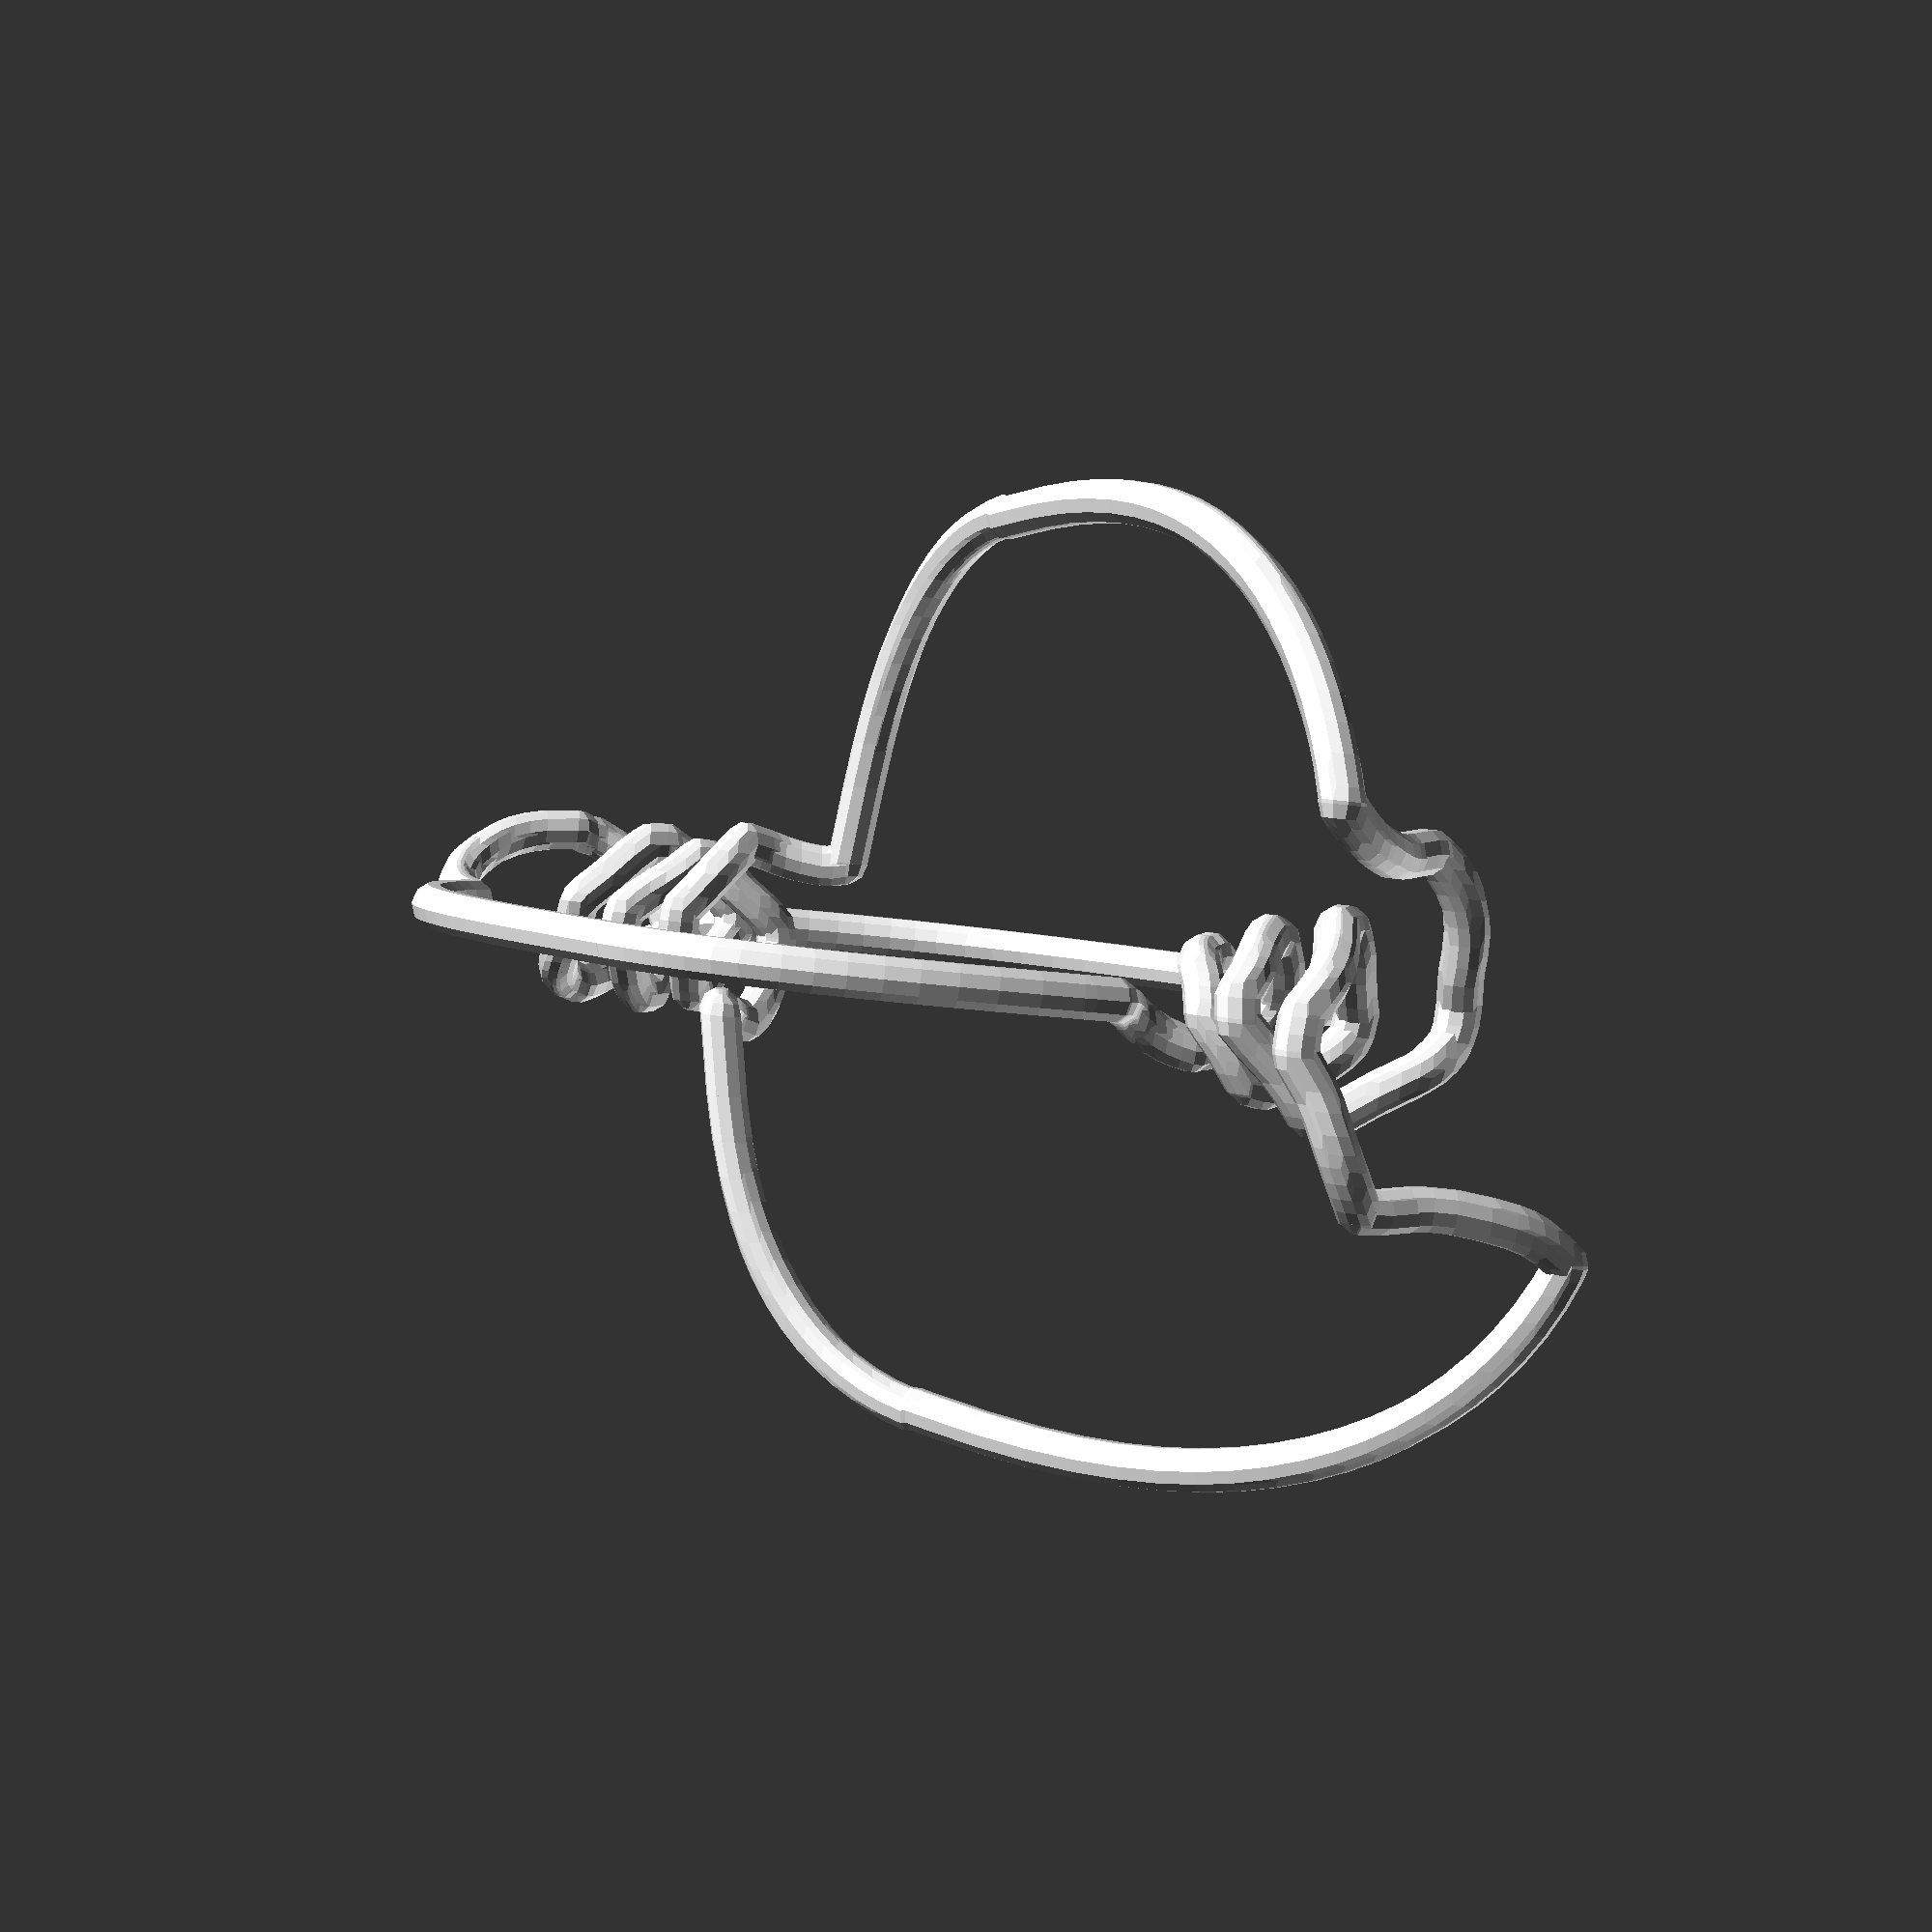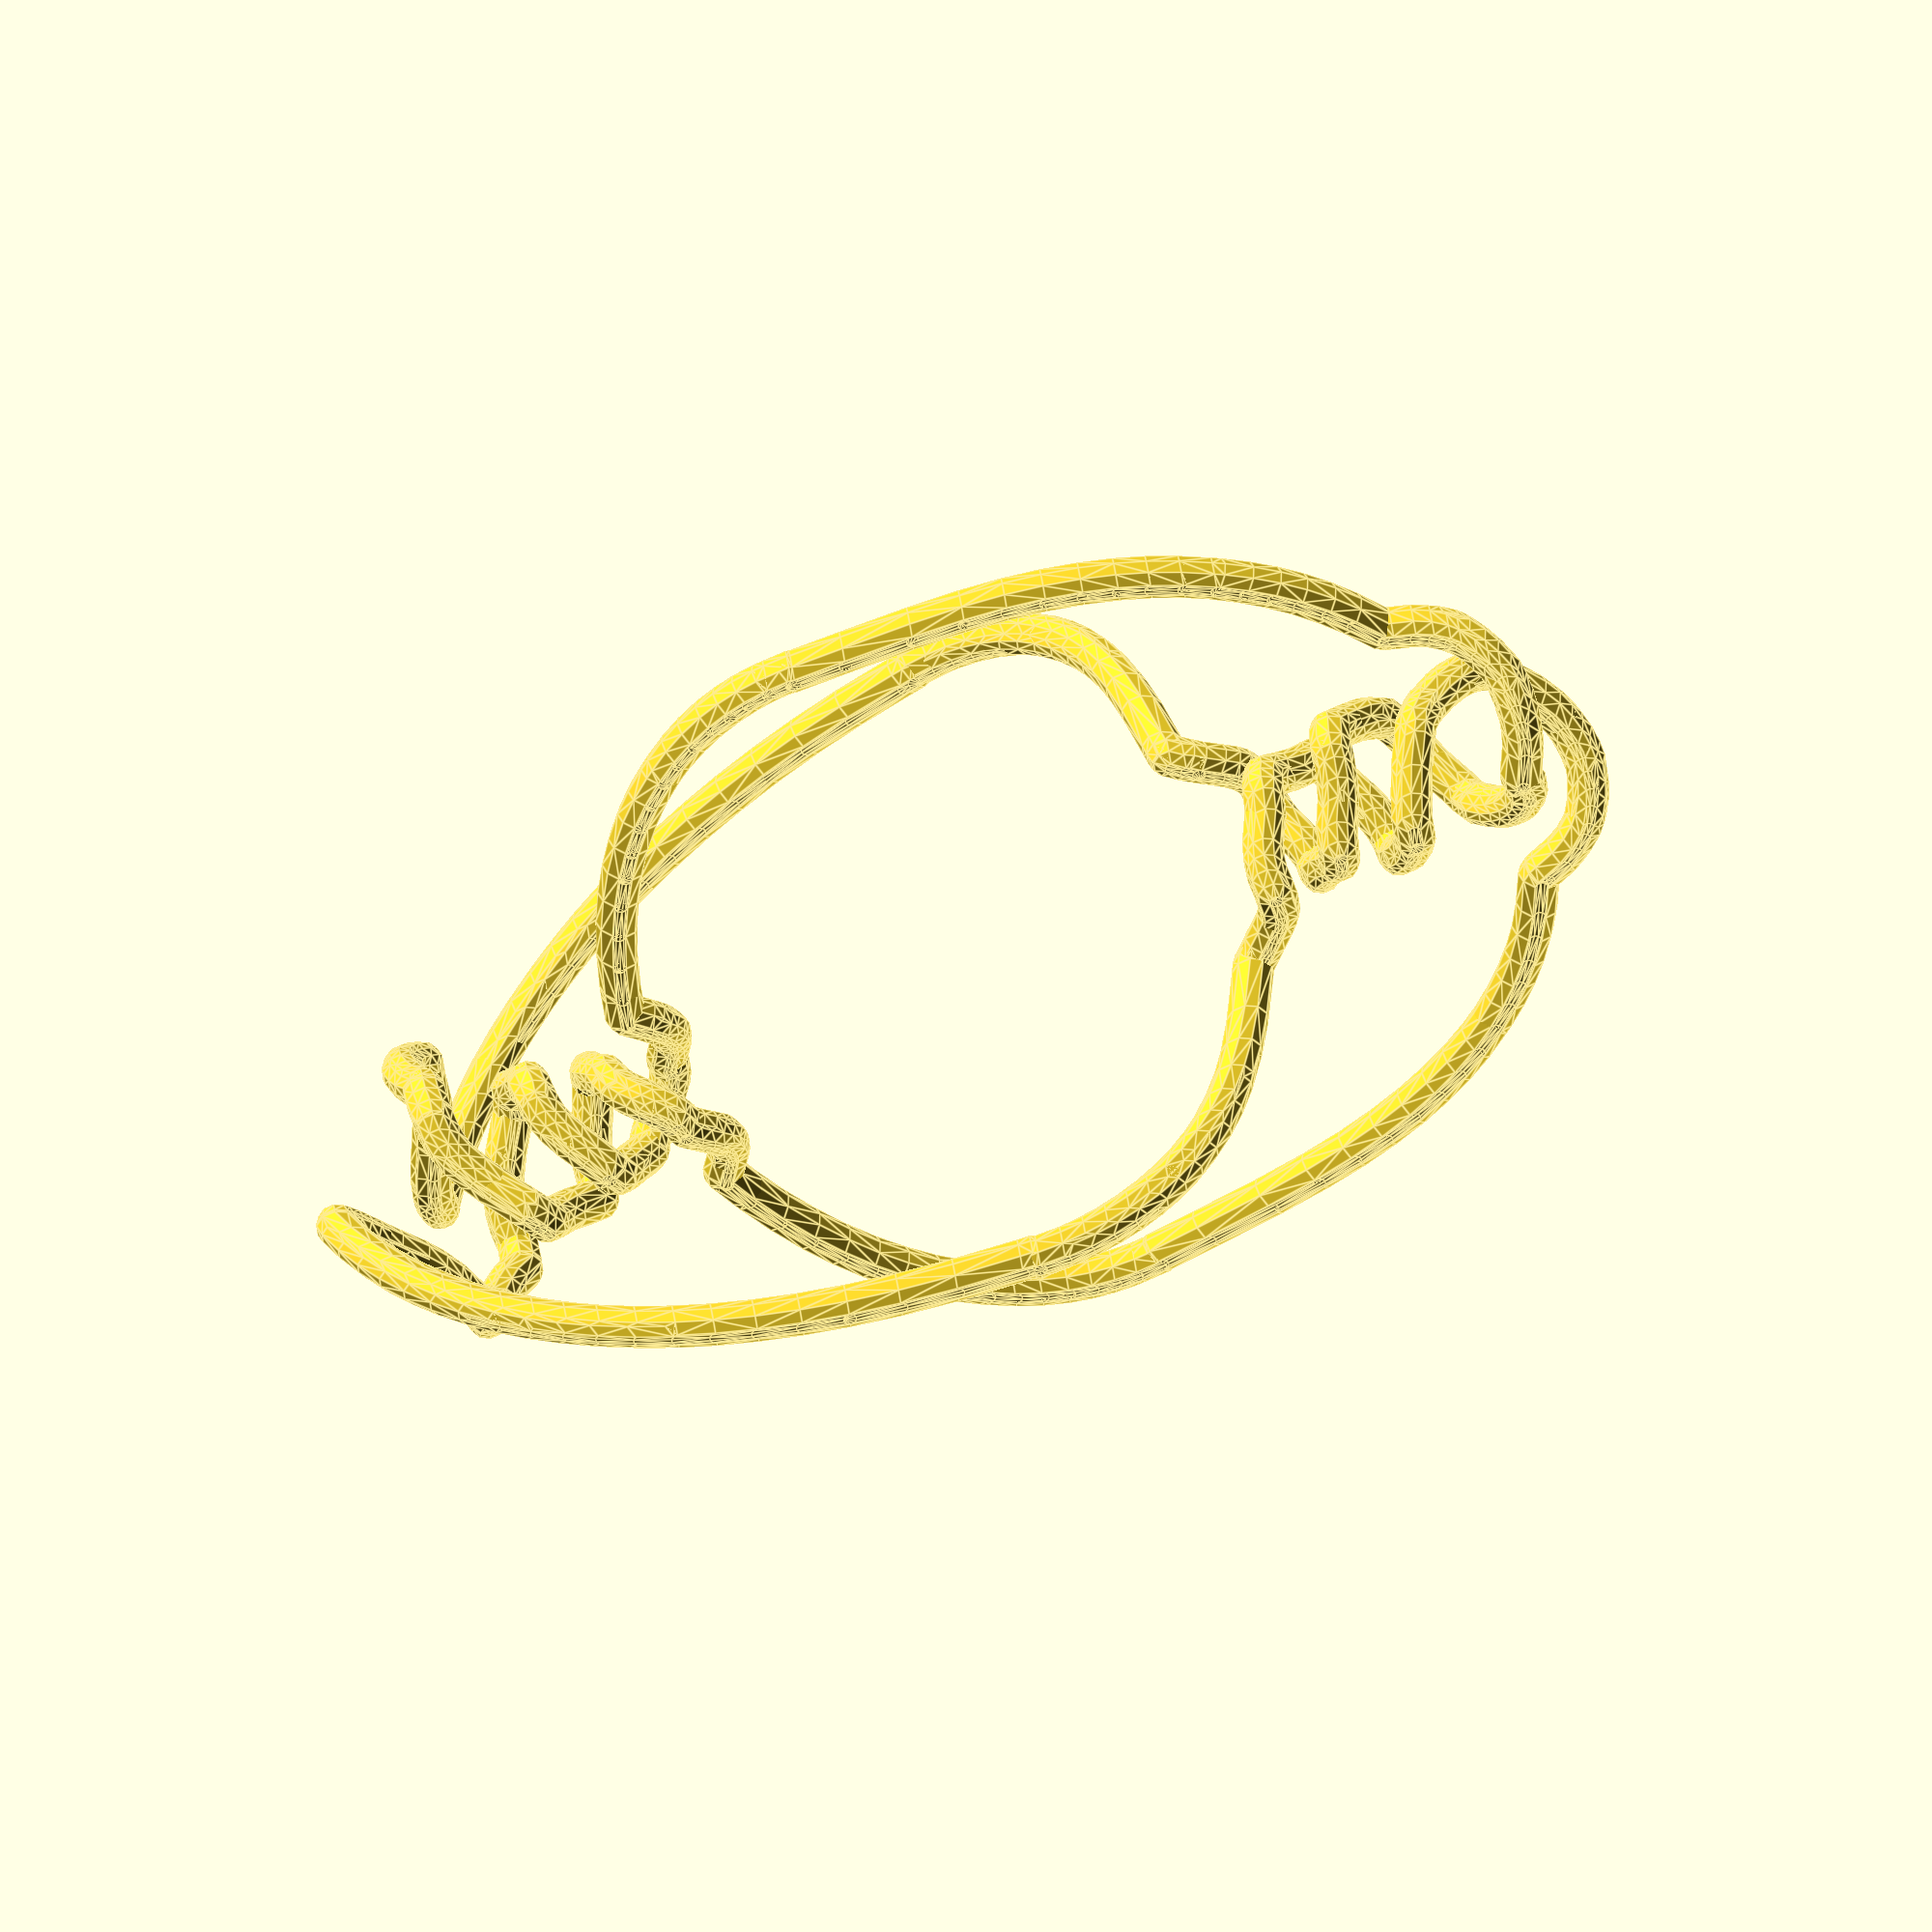
<openscad>
 //% Knot 8_9
 //%mns=200
 //%+I4
 //%process with  doknotscad.i4
 //%path length 137.33
 //% adjusted with knotadjust.ri.f
 //%0.57  -.18  .12
 //%.68  -.02  .18
 //% shortened with knotshorten.f
// make with infill 80%, support angle 10 deg
r1 = 3;  d1 = 10;
// Path length    130.66*d1
// tube diameter 2*r1, closest approach d1-2*r1
 hull(){
translate(v=[ 0.034*d1,-0.009*d1, 6.244*d1])sphere(r=r1);
translate(v=[ 0.381*d1,-0.107*d1, 6.163*d1])sphere(r=r1);}
 hull(){
translate(v=[ 0.381*d1,-0.107*d1, 6.163*d1])sphere(r=r1);
translate(v=[ 0.703*d1,-0.199*d1, 6.052*d1])sphere(r=r1);}
 hull(){
translate(v=[ 0.703*d1,-0.199*d1, 6.052*d1])sphere(r=r1);
translate(v=[ 1.027*d1,-0.294*d1, 5.902*d1])sphere(r=r1);}
 hull(){
translate(v=[ 1.027*d1,-0.294*d1, 5.902*d1])sphere(r=r1);
translate(v=[ 1.345*d1,-0.387*d1, 5.713*d1])sphere(r=r1);}
 hull(){
translate(v=[ 1.345*d1,-0.387*d1, 5.713*d1])sphere(r=r1);
translate(v=[ 1.647*d1,-0.478*d1, 5.489*d1])sphere(r=r1);}
 hull(){
translate(v=[ 1.647*d1,-0.478*d1, 5.489*d1])sphere(r=r1);
translate(v=[ 1.928*d1,-0.564*d1, 5.235*d1])sphere(r=r1);}
 hull(){
translate(v=[ 1.928*d1,-0.564*d1, 5.235*d1])sphere(r=r1);
translate(v=[ 2.181*d1,-0.642*d1, 4.959*d1])sphere(r=r1);}
 hull(){
translate(v=[ 2.181*d1,-0.642*d1, 4.959*d1])sphere(r=r1);
translate(v=[ 2.429*d1,-0.719*d1, 4.635*d1])sphere(r=r1);}
 hull(){
translate(v=[ 2.429*d1,-0.719*d1, 4.635*d1])sphere(r=r1);
translate(v=[ 2.659*d1,-0.791*d1, 4.269*d1])sphere(r=r1);}
 hull(){
translate(v=[ 2.659*d1,-0.791*d1, 4.269*d1])sphere(r=r1);
translate(v=[ 2.864*d1,-0.856*d1, 3.871*d1])sphere(r=r1);}
 hull(){
translate(v=[ 2.864*d1,-0.856*d1, 3.871*d1])sphere(r=r1);
translate(v=[ 3.051*d1,-0.915*d1, 3.421*d1])sphere(r=r1);}
 hull(){
translate(v=[ 3.051*d1,-0.915*d1, 3.421*d1])sphere(r=r1);
translate(v=[ 3.221*d1,-0.968*d1, 2.908*d1])sphere(r=r1);}
 hull(){
translate(v=[ 3.221*d1,-0.968*d1, 2.908*d1])sphere(r=r1);
translate(v=[ 3.387*d1,-1.018*d1, 2.276*d1])sphere(r=r1);}
 hull(){
translate(v=[ 3.387*d1,-1.018*d1, 2.276*d1])sphere(r=r1);
translate(v=[ 3.586*d1,-1.069*d1, 1.344*d1])sphere(r=r1);}
 hull(){
translate(v=[ 3.586*d1,-1.069*d1, 1.344*d1])sphere(r=r1);
translate(v=[ 3.625*d1,-1.077*d1, 1.151*d1])sphere(r=r1);}
 hull(){
translate(v=[ 3.625*d1,-1.077*d1, 1.151*d1])sphere(r=r1);
translate(v=[ 3.644*d1,-1.073*d1, 1.135*d1])sphere(r=r1);}
 hull(){
translate(v=[ 3.644*d1,-1.073*d1, 1.135*d1])sphere(r=r1);
translate(v=[ 3.811*d1,-0.944*d1, 1.083*d1])sphere(r=r1);}
 hull(){
translate(v=[ 3.811*d1,-0.944*d1, 1.083*d1])sphere(r=r1);
translate(v=[ 3.941*d1,-0.824*d1, 1.071*d1])sphere(r=r1);}
 hull(){
translate(v=[ 3.941*d1,-0.824*d1, 1.071*d1])sphere(r=r1);
translate(v=[ 4.148*d1,-0.609*d1, 1.103*d1])sphere(r=r1);}
 hull(){
translate(v=[ 4.148*d1,-0.609*d1, 1.103*d1])sphere(r=r1);
translate(v=[ 4.293*d1,-0.433*d1, 1.146*d1])sphere(r=r1);}
 hull(){
translate(v=[ 4.293*d1,-0.433*d1, 1.146*d1])sphere(r=r1);
translate(v=[ 4.386*d1,-0.264*d1, 1.198*d1])sphere(r=r1);}
 hull(){
translate(v=[ 4.386*d1,-0.264*d1, 1.198*d1])sphere(r=r1);
translate(v=[ 4.430*d1,-0.107*d1, 1.240*d1])sphere(r=r1);}
 hull(){
translate(v=[ 4.430*d1,-0.107*d1, 1.240*d1])sphere(r=r1);
translate(v=[ 4.483*d1, 0.185*d1, 1.300*d1])sphere(r=r1);}
 hull(){
translate(v=[ 4.483*d1, 0.185*d1, 1.300*d1])sphere(r=r1);
translate(v=[ 4.482*d1, 0.339*d1, 1.152*d1])sphere(r=r1);}
 hull(){
translate(v=[ 4.482*d1, 0.339*d1, 1.152*d1])sphere(r=r1);
translate(v=[ 4.516*d1, 0.478*d1, 0.989*d1])sphere(r=r1);}
 hull(){
translate(v=[ 4.516*d1, 0.478*d1, 0.989*d1])sphere(r=r1);
translate(v=[ 4.584*d1, 0.603*d1, 0.809*d1])sphere(r=r1);}
 hull(){
translate(v=[ 4.584*d1, 0.603*d1, 0.809*d1])sphere(r=r1);
translate(v=[ 4.758*d1, 0.791*d1, 0.469*d1])sphere(r=r1);}
 hull(){
translate(v=[ 4.758*d1, 0.791*d1, 0.469*d1])sphere(r=r1);
translate(v=[ 4.838*d1, 0.966*d1, 0.245*d1])sphere(r=r1);}
 hull(){
translate(v=[ 4.838*d1, 0.966*d1, 0.245*d1])sphere(r=r1);
translate(v=[ 4.854*d1, 0.966*d1, 0.077*d1])sphere(r=r1);}
 hull(){
translate(v=[ 4.854*d1, 0.966*d1, 0.077*d1])sphere(r=r1);
translate(v=[ 4.877*d1, 0.939*d1,-0.082*d1])sphere(r=r1);}
 hull(){
translate(v=[ 4.877*d1, 0.939*d1,-0.082*d1])sphere(r=r1);
translate(v=[ 4.925*d1, 0.785*d1,-0.238*d1])sphere(r=r1);}
 hull(){
translate(v=[ 4.925*d1, 0.785*d1,-0.238*d1])sphere(r=r1);
translate(v=[ 4.994*d1, 0.655*d1,-0.358*d1])sphere(r=r1);}
 hull(){
translate(v=[ 4.994*d1, 0.655*d1,-0.358*d1])sphere(r=r1);
translate(v=[ 5.188*d1, 0.406*d1,-0.589*d1])sphere(r=r1);}
 hull(){
translate(v=[ 5.188*d1, 0.406*d1,-0.589*d1])sphere(r=r1);
translate(v=[ 5.321*d1, 0.248*d1,-0.788*d1])sphere(r=r1);}
 hull(){
translate(v=[ 5.321*d1, 0.248*d1,-0.788*d1])sphere(r=r1);
translate(v=[ 5.402*d1, 0.134*d1,-0.933*d1])sphere(r=r1);}
 hull(){
translate(v=[ 5.402*d1, 0.134*d1,-0.933*d1])sphere(r=r1);
translate(v=[ 5.462*d1,-0.008*d1,-0.973*d1])sphere(r=r1);}
 hull(){
translate(v=[ 5.462*d1,-0.008*d1,-0.973*d1])sphere(r=r1);
translate(v=[ 5.506*d1,-0.148*d1,-0.979*d1])sphere(r=r1);}
 hull(){
translate(v=[ 5.506*d1,-0.148*d1,-0.979*d1])sphere(r=r1);
translate(v=[ 5.597*d1,-0.327*d1,-0.792*d1])sphere(r=r1);}
 hull(){
translate(v=[ 5.597*d1,-0.327*d1,-0.792*d1])sphere(r=r1);
translate(v=[ 5.753*d1,-0.547*d1,-0.566*d1])sphere(r=r1);}
 hull(){
translate(v=[ 5.753*d1,-0.547*d1,-0.566*d1])sphere(r=r1);
translate(v=[ 5.853*d1,-0.743*d1,-0.407*d1])sphere(r=r1);}
 hull(){
translate(v=[ 5.853*d1,-0.743*d1,-0.407*d1])sphere(r=r1);
translate(v=[ 5.926*d1,-0.954*d1,-0.227*d1])sphere(r=r1);}
 hull(){
translate(v=[ 5.926*d1,-0.954*d1,-0.227*d1])sphere(r=r1);
translate(v=[ 5.953*d1,-1.082*d1,-0.095*d1])sphere(r=r1);}
 hull(){
translate(v=[ 5.953*d1,-1.082*d1,-0.095*d1])sphere(r=r1);
translate(v=[ 5.990*d1,-1.097*d1, 0.214*d1])sphere(r=r1);}
 hull(){
translate(v=[ 5.990*d1,-1.097*d1, 0.214*d1])sphere(r=r1);
translate(v=[ 6.056*d1,-0.934*d1, 0.407*d1])sphere(r=r1);}
 hull(){
translate(v=[ 6.056*d1,-0.934*d1, 0.407*d1])sphere(r=r1);
translate(v=[ 6.156*d1,-0.773*d1, 0.589*d1])sphere(r=r1);}
 hull(){
translate(v=[ 6.156*d1,-0.773*d1, 0.589*d1])sphere(r=r1);
translate(v=[ 6.310*d1,-0.568*d1, 0.805*d1])sphere(r=r1);}
 hull(){
translate(v=[ 6.310*d1,-0.568*d1, 0.805*d1])sphere(r=r1);
translate(v=[ 6.434*d1,-0.375*d1, 0.954*d1])sphere(r=r1);}
 hull(){
translate(v=[ 6.434*d1,-0.375*d1, 0.954*d1])sphere(r=r1);
translate(v=[ 6.525*d1,-0.177*d1, 1.080*d1])sphere(r=r1);}
 hull(){
translate(v=[ 6.525*d1,-0.177*d1, 1.080*d1])sphere(r=r1);
translate(v=[ 6.548*d1,-0.104*d1, 1.123*d1])sphere(r=r1);}
 hull(){
translate(v=[ 6.548*d1,-0.104*d1, 1.123*d1])sphere(r=r1);
translate(v=[ 6.630*d1, 0.165*d1, 1.095*d1])sphere(r=r1);}
 hull(){
translate(v=[ 6.630*d1, 0.165*d1, 1.095*d1])sphere(r=r1);
translate(v=[ 6.740*d1, 0.356*d1, 0.896*d1])sphere(r=r1);}
 hull(){
translate(v=[ 6.740*d1, 0.356*d1, 0.896*d1])sphere(r=r1);
translate(v=[ 6.889*d1, 0.581*d1, 0.602*d1])sphere(r=r1);}
 hull(){
translate(v=[ 6.889*d1, 0.581*d1, 0.602*d1])sphere(r=r1);
translate(v=[ 7.105*d1, 0.841*d1, 0.274*d1])sphere(r=r1);}
 hull(){
translate(v=[ 7.105*d1, 0.841*d1, 0.274*d1])sphere(r=r1);
translate(v=[ 7.174*d1, 0.916*d1, 0.142*d1])sphere(r=r1);}
 hull(){
translate(v=[ 7.174*d1, 0.916*d1, 0.142*d1])sphere(r=r1);
translate(v=[ 7.256*d1, 0.883*d1,-0.040*d1])sphere(r=r1);}
 hull(){
translate(v=[ 7.256*d1, 0.883*d1,-0.040*d1])sphere(r=r1);
translate(v=[ 7.315*d1, 0.874*d1,-0.148*d1])sphere(r=r1);}
 hull(){
translate(v=[ 7.315*d1, 0.874*d1,-0.148*d1])sphere(r=r1);
translate(v=[ 7.365*d1, 0.842*d1,-0.215*d1])sphere(r=r1);}
 hull(){
translate(v=[ 7.365*d1, 0.842*d1,-0.215*d1])sphere(r=r1);
translate(v=[ 7.564*d1, 0.775*d1,-0.459*d1])sphere(r=r1);}
 hull(){
translate(v=[ 7.564*d1, 0.775*d1,-0.459*d1])sphere(r=r1);
translate(v=[ 7.739*d1, 0.698*d1,-0.637*d1])sphere(r=r1);}
 hull(){
translate(v=[ 7.739*d1, 0.698*d1,-0.637*d1])sphere(r=r1);
translate(v=[ 7.904*d1, 0.595*d1,-0.787*d1])sphere(r=r1);}
 hull(){
translate(v=[ 7.904*d1, 0.595*d1,-0.787*d1])sphere(r=r1);
translate(v=[ 8.056*d1, 0.467*d1,-0.907*d1])sphere(r=r1);}
 hull(){
translate(v=[ 8.056*d1, 0.467*d1,-0.907*d1])sphere(r=r1);
translate(v=[ 8.172*d1, 0.330*d1,-0.994*d1])sphere(r=r1);}
 hull(){
translate(v=[ 8.172*d1, 0.330*d1,-0.994*d1])sphere(r=r1);
translate(v=[ 8.240*d1, 0.205*d1,-1.060*d1])sphere(r=r1);}
 hull(){
translate(v=[ 8.240*d1, 0.205*d1,-1.060*d1])sphere(r=r1);
translate(v=[ 8.254*d1, 0.165*d1,-1.078*d1])sphere(r=r1);}
 hull(){
translate(v=[ 8.254*d1, 0.165*d1,-1.078*d1])sphere(r=r1);
translate(v=[ 8.295*d1, 0.032*d1,-1.096*d1])sphere(r=r1);}
 hull(){
translate(v=[ 8.295*d1, 0.032*d1,-1.096*d1])sphere(r=r1);
translate(v=[ 8.295*d1,-0.116*d1,-1.142*d1])sphere(r=r1);}
 hull(){
translate(v=[ 8.295*d1,-0.116*d1,-1.142*d1])sphere(r=r1);
translate(v=[ 8.292*d1,-0.164*d1,-1.155*d1])sphere(r=r1);}
 hull(){
translate(v=[ 8.292*d1,-0.164*d1,-1.155*d1])sphere(r=r1);
translate(v=[ 8.522*d1,-0.578*d1,-1.104*d1])sphere(r=r1);}
 hull(){
translate(v=[ 8.522*d1,-0.578*d1,-1.104*d1])sphere(r=r1);
translate(v=[ 8.625*d1,-0.817*d1,-1.048*d1])sphere(r=r1);}
 hull(){
translate(v=[ 8.625*d1,-0.817*d1,-1.048*d1])sphere(r=r1);
translate(v=[ 8.694*d1,-1.051*d1,-0.970*d1])sphere(r=r1);}
 hull(){
translate(v=[ 8.694*d1,-1.051*d1,-0.970*d1])sphere(r=r1);
translate(v=[ 8.735*d1,-1.279*d1,-0.867*d1])sphere(r=r1);}
 hull(){
translate(v=[ 8.735*d1,-1.279*d1,-0.867*d1])sphere(r=r1);
translate(v=[ 8.747*d1,-1.492*d1,-0.744*d1])sphere(r=r1);}
 hull(){
translate(v=[ 8.747*d1,-1.492*d1,-0.744*d1])sphere(r=r1);
translate(v=[ 8.734*d1,-1.651*d1,-0.638*d1])sphere(r=r1);}
 hull(){
translate(v=[ 8.734*d1,-1.651*d1,-0.638*d1])sphere(r=r1);
translate(v=[ 8.657*d1,-1.869*d1,-0.522*d1])sphere(r=r1);}
 hull(){
translate(v=[ 8.657*d1,-1.869*d1,-0.522*d1])sphere(r=r1);
translate(v=[ 8.557*d1,-2.052*d1,-0.405*d1])sphere(r=r1);}
 hull(){
translate(v=[ 8.557*d1,-2.052*d1,-0.405*d1])sphere(r=r1);
translate(v=[ 8.417*d1,-2.225*d1,-0.282*d1])sphere(r=r1);}
 hull(){
translate(v=[ 8.417*d1,-2.225*d1,-0.282*d1])sphere(r=r1);
translate(v=[ 8.304*d1,-2.321*d1,-0.218*d1])sphere(r=r1);}
 hull(){
translate(v=[ 8.304*d1,-2.321*d1,-0.218*d1])sphere(r=r1);
translate(v=[ 8.116*d1,-2.438*d1,-0.148*d1])sphere(r=r1);}
 hull(){
translate(v=[ 8.116*d1,-2.438*d1,-0.148*d1])sphere(r=r1);
translate(v=[ 7.887*d1,-2.542*d1,-0.096*d1])sphere(r=r1);}
 hull(){
translate(v=[ 7.887*d1,-2.542*d1,-0.096*d1])sphere(r=r1);
translate(v=[ 7.591*d1,-2.630*d1,-0.058*d1])sphere(r=r1);}
 hull(){
translate(v=[ 7.591*d1,-2.630*d1,-0.058*d1])sphere(r=r1);
translate(v=[ 7.484*d1,-2.667*d1,-0.049*d1])sphere(r=r1);}
 hull(){
translate(v=[ 7.484*d1,-2.667*d1,-0.049*d1])sphere(r=r1);
translate(v=[ 7.461*d1,-2.682*d1,-0.048*d1])sphere(r=r1);}
 hull(){
translate(v=[ 7.461*d1,-2.682*d1,-0.048*d1])sphere(r=r1);
translate(v=[ 7.208*d1,-3.160*d1,-0.042*d1])sphere(r=r1);}
 hull(){
translate(v=[ 7.208*d1,-3.160*d1,-0.042*d1])sphere(r=r1);
translate(v=[ 6.979*d1,-3.522*d1,-0.039*d1])sphere(r=r1);}
 hull(){
translate(v=[ 6.979*d1,-3.522*d1,-0.039*d1])sphere(r=r1);
translate(v=[ 6.710*d1,-3.878*d1,-0.035*d1])sphere(r=r1);}
 hull(){
translate(v=[ 6.710*d1,-3.878*d1,-0.035*d1])sphere(r=r1);
translate(v=[ 6.442*d1,-4.179*d1,-0.032*d1])sphere(r=r1);}
 hull(){
translate(v=[ 6.442*d1,-4.179*d1,-0.032*d1])sphere(r=r1);
translate(v=[ 6.147*d1,-4.463*d1,-0.030*d1])sphere(r=r1);}
 hull(){
translate(v=[ 6.147*d1,-4.463*d1,-0.030*d1])sphere(r=r1);
translate(v=[ 5.828*d1,-4.726*d1,-0.027*d1])sphere(r=r1);}
 hull(){
translate(v=[ 5.828*d1,-4.726*d1,-0.027*d1])sphere(r=r1);
translate(v=[ 5.443*d1,-4.996*d1,-0.025*d1])sphere(r=r1);}
 hull(){
translate(v=[ 5.443*d1,-4.996*d1,-0.025*d1])sphere(r=r1);
translate(v=[ 5.042*d1,-5.231*d1,-0.022*d1])sphere(r=r1);}
 hull(){
translate(v=[ 5.042*d1,-5.231*d1,-0.022*d1])sphere(r=r1);
translate(v=[ 4.633*d1,-5.430*d1,-0.020*d1])sphere(r=r1);}
 hull(){
translate(v=[ 4.633*d1,-5.430*d1,-0.020*d1])sphere(r=r1);
translate(v=[ 4.173*d1,-5.613*d1,-0.018*d1])sphere(r=r1);}
 hull(){
translate(v=[ 4.173*d1,-5.613*d1,-0.018*d1])sphere(r=r1);
translate(v=[ 3.671*d1,-5.772*d1,-0.016*d1])sphere(r=r1);}
 hull(){
translate(v=[ 3.671*d1,-5.772*d1,-0.016*d1])sphere(r=r1);
translate(v=[ 3.136*d1,-5.902*d1,-0.014*d1])sphere(r=r1);}
 hull(){
translate(v=[ 3.136*d1,-5.902*d1,-0.014*d1])sphere(r=r1);
translate(v=[ 2.527*d1,-6.008*d1,-0.011*d1])sphere(r=r1);}
 hull(){
translate(v=[ 2.527*d1,-6.008*d1,-0.011*d1])sphere(r=r1);
translate(v=[ 1.772*d1,-6.096*d1,-0.008*d1])sphere(r=r1);}
 hull(){
translate(v=[ 1.772*d1,-6.096*d1,-0.008*d1])sphere(r=r1);
translate(v=[ 0.772*d1,-6.173*d1,-0.003*d1])sphere(r=r1);}
 hull(){
translate(v=[ 0.772*d1,-6.173*d1,-0.003*d1])sphere(r=r1);
translate(v=[ 0.021*d1,-6.224*d1, 0.000*d1])sphere(r=r1);}
 hull(){
translate(v=[ 0.021*d1,-6.224*d1, 0.000*d1])sphere(r=r1);
translate(v=[-0.021*d1,-6.241*d1, 0.000*d1])sphere(r=r1);}
 hull(){
translate(v=[-0.021*d1,-6.241*d1, 0.000*d1])sphere(r=r1);
translate(v=[-0.375*d1,-6.242*d1, 0.001*d1])sphere(r=r1);}
 hull(){
translate(v=[-0.375*d1,-6.242*d1, 0.001*d1])sphere(r=r1);
translate(v=[-0.695*d1,-6.209*d1, 0.003*d1])sphere(r=r1);}
 hull(){
translate(v=[-0.695*d1,-6.209*d1, 0.003*d1])sphere(r=r1);
translate(v=[-1.014*d1,-6.143*d1, 0.004*d1])sphere(r=r1);}
 hull(){
translate(v=[-1.014*d1,-6.143*d1, 0.004*d1])sphere(r=r1);
translate(v=[-1.328*d1,-6.044*d1, 0.006*d1])sphere(r=r1);}
 hull(){
translate(v=[-1.328*d1,-6.044*d1, 0.006*d1])sphere(r=r1);
translate(v=[-1.671*d1,-5.895*d1, 0.007*d1])sphere(r=r1);}
 hull(){
translate(v=[-1.671*d1,-5.895*d1, 0.007*d1])sphere(r=r1);
translate(v=[-1.999*d1,-5.710*d1, 0.009*d1])sphere(r=r1);}
 hull(){
translate(v=[-1.999*d1,-5.710*d1, 0.009*d1])sphere(r=r1);
translate(v=[-2.310*d1,-5.493*d1, 0.010*d1])sphere(r=r1);}
 hull(){
translate(v=[-2.310*d1,-5.493*d1, 0.010*d1])sphere(r=r1);
translate(v=[-2.634*d1,-5.220*d1, 0.012*d1])sphere(r=r1);}
 hull(){
translate(v=[-2.634*d1,-5.220*d1, 0.012*d1])sphere(r=r1);
translate(v=[-2.934*d1,-4.919*d1, 0.013*d1])sphere(r=r1);}
 hull(){
translate(v=[-2.934*d1,-4.919*d1, 0.013*d1])sphere(r=r1);
translate(v=[-3.236*d1,-4.559*d1, 0.014*d1])sphere(r=r1);}
 hull(){
translate(v=[-3.236*d1,-4.559*d1, 0.014*d1])sphere(r=r1);
translate(v=[-3.509*d1,-4.175*d1, 0.015*d1])sphere(r=r1);}
 hull(){
translate(v=[-3.509*d1,-4.175*d1, 0.015*d1])sphere(r=r1);
translate(v=[-3.773*d1,-3.739*d1, 0.017*d1])sphere(r=r1);}
 hull(){
translate(v=[-3.773*d1,-3.739*d1, 0.017*d1])sphere(r=r1);
translate(v=[-4.021*d1,-3.260*d1, 0.019*d1])sphere(r=r1);}
 hull(){
translate(v=[-4.021*d1,-3.260*d1, 0.019*d1])sphere(r=r1);
translate(v=[-4.258*d1,-2.718*d1, 0.022*d1])sphere(r=r1);}
 hull(){
translate(v=[-4.258*d1,-2.718*d1, 0.022*d1])sphere(r=r1);
translate(v=[-4.469*d1,-2.140*d1, 0.025*d1])sphere(r=r1);}
 hull(){
translate(v=[-4.469*d1,-2.140*d1, 0.025*d1])sphere(r=r1);
translate(v=[-4.607*d1,-1.681*d1, 0.029*d1])sphere(r=r1);}
 hull(){
translate(v=[-4.607*d1,-1.681*d1, 0.029*d1])sphere(r=r1);
translate(v=[-4.605*d1,-1.641*d1, 0.030*d1])sphere(r=r1);}
 hull(){
translate(v=[-4.605*d1,-1.641*d1, 0.030*d1])sphere(r=r1);
translate(v=[-4.432*d1,-1.392*d1, 0.063*d1])sphere(r=r1);}
 hull(){
translate(v=[-4.432*d1,-1.392*d1, 0.063*d1])sphere(r=r1);
translate(v=[-4.348*d1,-1.239*d1, 0.104*d1])sphere(r=r1);}
 hull(){
translate(v=[-4.348*d1,-1.239*d1, 0.104*d1])sphere(r=r1);
translate(v=[-4.303*d1,-1.118*d1, 0.155*d1])sphere(r=r1);}
 hull(){
translate(v=[-4.303*d1,-1.118*d1, 0.155*d1])sphere(r=r1);
translate(v=[-4.273*d1,-0.930*d1, 0.254*d1])sphere(r=r1);}
 hull(){
translate(v=[-4.273*d1,-0.930*d1, 0.254*d1])sphere(r=r1);
translate(v=[-4.275*d1,-0.784*d1, 0.327*d1])sphere(r=r1);}
 hull(){
translate(v=[-4.275*d1,-0.784*d1, 0.327*d1])sphere(r=r1);
translate(v=[-4.319*d1,-0.611*d1, 0.440*d1])sphere(r=r1);}
 hull(){
translate(v=[-4.319*d1,-0.611*d1, 0.440*d1])sphere(r=r1);
translate(v=[-4.393*d1,-0.430*d1, 0.529*d1])sphere(r=r1);}
 hull(){
translate(v=[-4.393*d1,-0.430*d1, 0.529*d1])sphere(r=r1);
translate(v=[-4.503*d1,-0.239*d1, 0.598*d1])sphere(r=r1);}
 hull(){
translate(v=[-4.503*d1,-0.239*d1, 0.598*d1])sphere(r=r1);
translate(v=[-4.595*d1,-0.081*d1, 0.639*d1])sphere(r=r1);}
 hull(){
translate(v=[-4.595*d1,-0.081*d1, 0.639*d1])sphere(r=r1);
translate(v=[-4.606*d1, 0.032*d1, 0.606*d1])sphere(r=r1);}
 hull(){
translate(v=[-4.606*d1, 0.032*d1, 0.606*d1])sphere(r=r1);
translate(v=[-4.633*d1, 0.111*d1, 0.599*d1])sphere(r=r1);}
 hull(){
translate(v=[-4.633*d1, 0.111*d1, 0.599*d1])sphere(r=r1);
translate(v=[-4.707*d1, 0.230*d1, 0.553*d1])sphere(r=r1);}
 hull(){
translate(v=[-4.707*d1, 0.230*d1, 0.553*d1])sphere(r=r1);
translate(v=[-4.830*d1, 0.356*d1, 0.488*d1])sphere(r=r1);}
 hull(){
translate(v=[-4.830*d1, 0.356*d1, 0.488*d1])sphere(r=r1);
translate(v=[-4.968*d1, 0.462*d1, 0.389*d1])sphere(r=r1);}
 hull(){
translate(v=[-4.968*d1, 0.462*d1, 0.389*d1])sphere(r=r1);
translate(v=[-5.115*d1, 0.546*d1, 0.256*d1])sphere(r=r1);}
 hull(){
translate(v=[-5.115*d1, 0.546*d1, 0.256*d1])sphere(r=r1);
translate(v=[-5.226*d1, 0.616*d1, 0.117*d1])sphere(r=r1);}
 hull(){
translate(v=[-5.226*d1, 0.616*d1, 0.117*d1])sphere(r=r1);
translate(v=[-5.242*d1, 0.630*d1, 0.091*d1])sphere(r=r1);}
 hull(){
translate(v=[-5.242*d1, 0.630*d1, 0.091*d1])sphere(r=r1);
translate(v=[-5.314*d1, 0.668*d1,-0.065*d1])sphere(r=r1);}
 hull(){
translate(v=[-5.314*d1, 0.668*d1,-0.065*d1])sphere(r=r1);
translate(v=[-5.329*d1, 0.679*d1,-0.115*d1])sphere(r=r1);}
 hull(){
translate(v=[-5.329*d1, 0.679*d1,-0.115*d1])sphere(r=r1);
translate(v=[-5.434*d1, 0.595*d1,-0.284*d1])sphere(r=r1);}
 hull(){
translate(v=[-5.434*d1, 0.595*d1,-0.284*d1])sphere(r=r1);
translate(v=[-5.552*d1, 0.474*d1,-0.477*d1])sphere(r=r1);}
 hull(){
translate(v=[-5.552*d1, 0.474*d1,-0.477*d1])sphere(r=r1);
translate(v=[-5.626*d1, 0.354*d1,-0.671*d1])sphere(r=r1);}
 hull(){
translate(v=[-5.626*d1, 0.354*d1,-0.671*d1])sphere(r=r1);
translate(v=[-5.693*d1, 0.169*d1,-0.913*d1])sphere(r=r1);}
 hull(){
translate(v=[-5.693*d1, 0.169*d1,-0.913*d1])sphere(r=r1);
translate(v=[-5.703*d1, 0.133*d1,-0.944*d1])sphere(r=r1);}
 hull(){
translate(v=[-5.703*d1, 0.133*d1,-0.944*d1])sphere(r=r1);
translate(v=[-5.757*d1,-0.072*d1,-0.986*d1])sphere(r=r1);}
 hull(){
translate(v=[-5.757*d1,-0.072*d1,-0.986*d1])sphere(r=r1);
translate(v=[-5.765*d1,-0.105*d1,-0.986*d1])sphere(r=r1);}
 hull(){
translate(v=[-5.765*d1,-0.105*d1,-0.986*d1])sphere(r=r1);
translate(v=[-5.907*d1,-0.376*d1,-0.857*d1])sphere(r=r1);}
 hull(){
translate(v=[-5.907*d1,-0.376*d1,-0.857*d1])sphere(r=r1);
translate(v=[-6.037*d1,-0.583*d1,-0.739*d1])sphere(r=r1);}
 hull(){
translate(v=[-6.037*d1,-0.583*d1,-0.739*d1])sphere(r=r1);
translate(v=[-6.165*d1,-0.789*d1,-0.576*d1])sphere(r=r1);}
 hull(){
translate(v=[-6.165*d1,-0.789*d1,-0.576*d1])sphere(r=r1);
translate(v=[-6.231*d1,-0.939*d1,-0.441*d1])sphere(r=r1);}
 hull(){
translate(v=[-6.231*d1,-0.939*d1,-0.441*d1])sphere(r=r1);
translate(v=[-6.264*d1,-1.098*d1,-0.282*d1])sphere(r=r1);}
 hull(){
translate(v=[-6.264*d1,-1.098*d1,-0.282*d1])sphere(r=r1);
translate(v=[-6.268*d1,-1.148*d1,-0.217*d1])sphere(r=r1);}
 hull(){
translate(v=[-6.268*d1,-1.148*d1,-0.217*d1])sphere(r=r1);
translate(v=[-6.309*d1,-1.151*d1, 0.053*d1])sphere(r=r1);}
 hull(){
translate(v=[-6.309*d1,-1.151*d1, 0.053*d1])sphere(r=r1);
translate(v=[-6.317*d1,-1.145*d1, 0.110*d1])sphere(r=r1);}
 hull(){
translate(v=[-6.317*d1,-1.145*d1, 0.110*d1])sphere(r=r1);
translate(v=[-6.431*d1,-0.939*d1, 0.337*d1])sphere(r=r1);}
 hull(){
translate(v=[-6.431*d1,-0.939*d1, 0.337*d1])sphere(r=r1);
translate(v=[-6.640*d1,-0.614*d1, 0.671*d1])sphere(r=r1);}
 hull(){
translate(v=[-6.640*d1,-0.614*d1, 0.671*d1])sphere(r=r1);
translate(v=[-6.757*d1,-0.442*d1, 0.897*d1])sphere(r=r1);}
 hull(){
translate(v=[-6.757*d1,-0.442*d1, 0.897*d1])sphere(r=r1);
translate(v=[-6.812*d1,-0.306*d1, 1.075*d1])sphere(r=r1);}
 hull(){
translate(v=[-6.812*d1,-0.306*d1, 1.075*d1])sphere(r=r1);
translate(v=[-6.836*d1,-0.178*d1, 1.217*d1])sphere(r=r1);}
 hull(){
translate(v=[-6.836*d1,-0.178*d1, 1.217*d1])sphere(r=r1);
translate(v=[-6.892*d1,-0.010*d1, 1.228*d1])sphere(r=r1);}
 hull(){
translate(v=[-6.892*d1,-0.010*d1, 1.228*d1])sphere(r=r1);
translate(v=[-6.973*d1, 0.163*d1, 1.207*d1])sphere(r=r1);}
 hull(){
translate(v=[-6.973*d1, 0.163*d1, 1.207*d1])sphere(r=r1);
translate(v=[-6.994*d1, 0.194*d1, 1.193*d1])sphere(r=r1);}
 hull(){
translate(v=[-6.994*d1, 0.194*d1, 1.193*d1])sphere(r=r1);
translate(v=[-7.298*d1, 0.516*d1, 0.882*d1])sphere(r=r1);}
 hull(){
translate(v=[-7.298*d1, 0.516*d1, 0.882*d1])sphere(r=r1);
translate(v=[-7.460*d1, 0.733*d1, 0.721*d1])sphere(r=r1);}
 hull(){
translate(v=[-7.460*d1, 0.733*d1, 0.721*d1])sphere(r=r1);
translate(v=[-7.584*d1, 0.946*d1, 0.581*d1])sphere(r=r1);}
 hull(){
translate(v=[-7.584*d1, 0.946*d1, 0.581*d1])sphere(r=r1);
translate(v=[-7.650*d1, 1.114*d1, 0.462*d1])sphere(r=r1);}
 hull(){
translate(v=[-7.650*d1, 1.114*d1, 0.462*d1])sphere(r=r1);
translate(v=[-7.683*d1, 1.294*d1, 0.309*d1])sphere(r=r1);}
 hull(){
translate(v=[-7.683*d1, 1.294*d1, 0.309*d1])sphere(r=r1);
translate(v=[-7.681*d1, 1.457*d1, 0.151*d1])sphere(r=r1);}
 hull(){
translate(v=[-7.681*d1, 1.457*d1, 0.151*d1])sphere(r=r1);
translate(v=[-7.679*d1, 1.485*d1, 0.111*d1])sphere(r=r1);}
 hull(){
translate(v=[-7.679*d1, 1.485*d1, 0.111*d1])sphere(r=r1);
translate(v=[-7.696*d1, 1.530*d1,-0.108*d1])sphere(r=r1);}
 hull(){
translate(v=[-7.696*d1, 1.530*d1,-0.108*d1])sphere(r=r1);
translate(v=[-7.699*d1, 1.541*d1,-0.320*d1])sphere(r=r1);}
 hull(){
translate(v=[-7.699*d1, 1.541*d1,-0.320*d1])sphere(r=r1);
translate(v=[-7.703*d1, 1.535*d1,-0.394*d1])sphere(r=r1);}
 hull(){
translate(v=[-7.703*d1, 1.535*d1,-0.394*d1])sphere(r=r1);
translate(v=[-7.880*d1, 1.296*d1,-0.800*d1])sphere(r=r1);}
 hull(){
translate(v=[-7.880*d1, 1.296*d1,-0.800*d1])sphere(r=r1);
translate(v=[-7.976*d1, 1.208*d1,-1.043*d1])sphere(r=r1);}
 hull(){
translate(v=[-7.976*d1, 1.208*d1,-1.043*d1])sphere(r=r1);
translate(v=[-8.059*d1, 1.107*d1,-1.324*d1])sphere(r=r1);}
 hull(){
translate(v=[-8.059*d1, 1.107*d1,-1.324*d1])sphere(r=r1);
translate(v=[-8.104*d1, 0.997*d1,-1.557*d1])sphere(r=r1);}
 hull(){
translate(v=[-8.104*d1, 0.997*d1,-1.557*d1])sphere(r=r1);
translate(v=[-8.121*d1, 0.869*d1,-1.765*d1])sphere(r=r1);}
 hull(){
translate(v=[-8.121*d1, 0.869*d1,-1.765*d1])sphere(r=r1);
translate(v=[-8.110*d1, 0.722*d1,-1.957*d1])sphere(r=r1);}
 hull(){
translate(v=[-8.110*d1, 0.722*d1,-1.957*d1])sphere(r=r1);
translate(v=[-8.071*d1, 0.560*d1,-2.128*d1])sphere(r=r1);}
 hull(){
translate(v=[-8.071*d1, 0.560*d1,-2.128*d1])sphere(r=r1);
translate(v=[-8.003*d1, 0.382*d1,-2.278*d1])sphere(r=r1);}
 hull(){
translate(v=[-8.003*d1, 0.382*d1,-2.278*d1])sphere(r=r1);
translate(v=[-7.980*d1, 0.330*d1,-2.315*d1])sphere(r=r1);}
 hull(){
translate(v=[-7.980*d1, 0.330*d1,-2.315*d1])sphere(r=r1);
translate(v=[-8.062*d1, 0.073*d1,-2.307*d1])sphere(r=r1);}
 hull(){
translate(v=[-8.062*d1, 0.073*d1,-2.307*d1])sphere(r=r1);
translate(v=[-8.180*d1,-0.399*d1,-2.251*d1])sphere(r=r1);}
 hull(){
translate(v=[-8.180*d1,-0.399*d1,-2.251*d1])sphere(r=r1);
translate(v=[-8.289*d1,-0.674*d1,-2.234*d1])sphere(r=r1);}
 hull(){
translate(v=[-8.289*d1,-0.674*d1,-2.234*d1])sphere(r=r1);
translate(v=[-8.430*d1,-0.974*d1,-2.242*d1])sphere(r=r1);}
 hull(){
translate(v=[-8.430*d1,-0.974*d1,-2.242*d1])sphere(r=r1);
translate(v=[-8.645*d1,-1.414*d1,-2.305*d1])sphere(r=r1);}
 hull(){
translate(v=[-8.645*d1,-1.414*d1,-2.305*d1])sphere(r=r1);
translate(v=[-8.790*d1,-1.764*d1,-2.376*d1])sphere(r=r1);}
 hull(){
translate(v=[-8.790*d1,-1.764*d1,-2.376*d1])sphere(r=r1);
translate(v=[-8.870*d1,-2.004*d1,-2.447*d1])sphere(r=r1);}
 hull(){
translate(v=[-8.870*d1,-2.004*d1,-2.447*d1])sphere(r=r1);
translate(v=[-8.931*d1,-2.241*d1,-2.551*d1])sphere(r=r1);}
 hull(){
translate(v=[-8.931*d1,-2.241*d1,-2.551*d1])sphere(r=r1);
translate(v=[-8.983*d1,-2.509*d1,-2.707*d1])sphere(r=r1);}
 hull(){
translate(v=[-8.983*d1,-2.509*d1,-2.707*d1])sphere(r=r1);
translate(v=[-9.009*d1,-2.668*d1,-2.817*d1])sphere(r=r1);}
 hull(){
translate(v=[-9.009*d1,-2.668*d1,-2.817*d1])sphere(r=r1);
translate(v=[-9.011*d1,-2.676*d1,-2.862*d1])sphere(r=r1);}
 hull(){
translate(v=[-9.011*d1,-2.676*d1,-2.862*d1])sphere(r=r1);
translate(v=[-8.836*d1,-2.632*d1,-3.253*d1])sphere(r=r1);}
 hull(){
translate(v=[-8.836*d1,-2.632*d1,-3.253*d1])sphere(r=r1);
translate(v=[-8.623*d1,-2.575*d1,-3.637*d1])sphere(r=r1);}
 hull(){
translate(v=[-8.623*d1,-2.575*d1,-3.637*d1])sphere(r=r1);
translate(v=[-8.375*d1,-2.506*d1,-4.009*d1])sphere(r=r1);}
 hull(){
translate(v=[-8.375*d1,-2.506*d1,-4.009*d1])sphere(r=r1);
translate(v=[-8.093*d1,-2.426*d1,-4.362*d1])sphere(r=r1);}
 hull(){
translate(v=[-8.093*d1,-2.426*d1,-4.362*d1])sphere(r=r1);
translate(v=[-7.779*d1,-2.335*d1,-4.693*d1])sphere(r=r1);}
 hull(){
translate(v=[-7.779*d1,-2.335*d1,-4.693*d1])sphere(r=r1);
translate(v=[-7.438*d1,-2.235*d1,-4.998*d1])sphere(r=r1);}
 hull(){
translate(v=[-7.438*d1,-2.235*d1,-4.998*d1])sphere(r=r1);
translate(v=[-7.072*d1,-2.126*d1,-5.275*d1])sphere(r=r1);}
 hull(){
translate(v=[-7.072*d1,-2.126*d1,-5.275*d1])sphere(r=r1);
translate(v=[-6.684*d1,-2.010*d1,-5.522*d1])sphere(r=r1);}
 hull(){
translate(v=[-6.684*d1,-2.010*d1,-5.522*d1])sphere(r=r1);
translate(v=[-6.278*d1,-1.887*d1,-5.738*d1])sphere(r=r1);}
 hull(){
translate(v=[-6.278*d1,-1.887*d1,-5.738*d1])sphere(r=r1);
translate(v=[-5.857*d1,-1.759*d1,-5.925*d1])sphere(r=r1);}
 hull(){
translate(v=[-5.857*d1,-1.759*d1,-5.925*d1])sphere(r=r1);
translate(v=[-5.369*d1,-1.611*d1,-6.099*d1])sphere(r=r1);}
 hull(){
translate(v=[-5.369*d1,-1.611*d1,-6.099*d1])sphere(r=r1);
translate(v=[-4.873*d1,-1.459*d1,-6.237*d1])sphere(r=r1);}
 hull(){
translate(v=[-4.873*d1,-1.459*d1,-6.237*d1])sphere(r=r1);
translate(v=[-4.373*d1,-1.305*d1,-6.340*d1])sphere(r=r1);}
 hull(){
translate(v=[-4.373*d1,-1.305*d1,-6.340*d1])sphere(r=r1);
translate(v=[-3.819*d1,-1.135*d1,-6.417*d1])sphere(r=r1);}
 hull(){
translate(v=[-3.819*d1,-1.135*d1,-6.417*d1])sphere(r=r1);
translate(v=[-3.220*d1,-0.952*d1,-6.462*d1])sphere(r=r1);}
 hull(){
translate(v=[-3.220*d1,-0.952*d1,-6.462*d1])sphere(r=r1);
translate(v=[-2.586*d1,-0.758*d1,-6.472*d1])sphere(r=r1);}
 hull(){
translate(v=[-2.586*d1,-0.758*d1,-6.472*d1])sphere(r=r1);
translate(v=[-1.887*d1,-0.547*d1,-6.445*d1])sphere(r=r1);}
 hull(){
translate(v=[-1.887*d1,-0.547*d1,-6.445*d1])sphere(r=r1);
translate(v=[-1.110*d1,-0.317*d1,-6.373*d1])sphere(r=r1);}
 hull(){
translate(v=[-1.110*d1,-0.317*d1,-6.373*d1])sphere(r=r1);
translate(v=[-0.207*d1,-0.058*d1,-6.249*d1])sphere(r=r1);}
 hull(){
translate(v=[-0.207*d1,-0.058*d1,-6.249*d1])sphere(r=r1);
translate(v=[-0.034*d1,-0.009*d1,-6.221*d1])sphere(r=r1);}
 hull(){
translate(v=[-0.034*d1,-0.009*d1,-6.221*d1])sphere(r=r1);
translate(v=[ 0.034*d1, 0.009*d1,-6.244*d1])sphere(r=r1);}
 hull(){
translate(v=[ 0.034*d1, 0.009*d1,-6.244*d1])sphere(r=r1);
translate(v=[ 0.381*d1, 0.107*d1,-6.163*d1])sphere(r=r1);}
 hull(){
translate(v=[ 0.381*d1, 0.107*d1,-6.163*d1])sphere(r=r1);
translate(v=[ 0.703*d1, 0.199*d1,-6.052*d1])sphere(r=r1);}
 hull(){
translate(v=[ 0.703*d1, 0.199*d1,-6.052*d1])sphere(r=r1);
translate(v=[ 1.027*d1, 0.294*d1,-5.902*d1])sphere(r=r1);}
 hull(){
translate(v=[ 1.027*d1, 0.294*d1,-5.902*d1])sphere(r=r1);
translate(v=[ 1.345*d1, 0.387*d1,-5.713*d1])sphere(r=r1);}
 hull(){
translate(v=[ 1.345*d1, 0.387*d1,-5.713*d1])sphere(r=r1);
translate(v=[ 1.647*d1, 0.478*d1,-5.489*d1])sphere(r=r1);}
 hull(){
translate(v=[ 1.647*d1, 0.478*d1,-5.489*d1])sphere(r=r1);
translate(v=[ 1.928*d1, 0.564*d1,-5.235*d1])sphere(r=r1);}
 hull(){
translate(v=[ 1.928*d1, 0.564*d1,-5.235*d1])sphere(r=r1);
translate(v=[ 2.181*d1, 0.642*d1,-4.959*d1])sphere(r=r1);}
 hull(){
translate(v=[ 2.181*d1, 0.642*d1,-4.959*d1])sphere(r=r1);
translate(v=[ 2.429*d1, 0.719*d1,-4.635*d1])sphere(r=r1);}
 hull(){
translate(v=[ 2.429*d1, 0.719*d1,-4.635*d1])sphere(r=r1);
translate(v=[ 2.659*d1, 0.791*d1,-4.269*d1])sphere(r=r1);}
 hull(){
translate(v=[ 2.659*d1, 0.791*d1,-4.269*d1])sphere(r=r1);
translate(v=[ 2.864*d1, 0.856*d1,-3.871*d1])sphere(r=r1);}
 hull(){
translate(v=[ 2.864*d1, 0.856*d1,-3.871*d1])sphere(r=r1);
translate(v=[ 3.051*d1, 0.915*d1,-3.421*d1])sphere(r=r1);}
 hull(){
translate(v=[ 3.051*d1, 0.915*d1,-3.421*d1])sphere(r=r1);
translate(v=[ 3.221*d1, 0.968*d1,-2.908*d1])sphere(r=r1);}
 hull(){
translate(v=[ 3.221*d1, 0.968*d1,-2.908*d1])sphere(r=r1);
translate(v=[ 3.387*d1, 1.018*d1,-2.276*d1])sphere(r=r1);}
 hull(){
translate(v=[ 3.387*d1, 1.018*d1,-2.276*d1])sphere(r=r1);
translate(v=[ 3.586*d1, 1.069*d1,-1.344*d1])sphere(r=r1);}
 hull(){
translate(v=[ 3.586*d1, 1.069*d1,-1.344*d1])sphere(r=r1);
translate(v=[ 3.625*d1, 1.077*d1,-1.151*d1])sphere(r=r1);}
 hull(){
translate(v=[ 3.625*d1, 1.077*d1,-1.151*d1])sphere(r=r1);
translate(v=[ 3.644*d1, 1.073*d1,-1.135*d1])sphere(r=r1);}
 hull(){
translate(v=[ 3.644*d1, 1.073*d1,-1.135*d1])sphere(r=r1);
translate(v=[ 3.811*d1, 0.944*d1,-1.083*d1])sphere(r=r1);}
 hull(){
translate(v=[ 3.811*d1, 0.944*d1,-1.083*d1])sphere(r=r1);
translate(v=[ 3.941*d1, 0.824*d1,-1.071*d1])sphere(r=r1);}
 hull(){
translate(v=[ 3.941*d1, 0.824*d1,-1.071*d1])sphere(r=r1);
translate(v=[ 4.148*d1, 0.609*d1,-1.103*d1])sphere(r=r1);}
 hull(){
translate(v=[ 4.148*d1, 0.609*d1,-1.103*d1])sphere(r=r1);
translate(v=[ 4.293*d1, 0.433*d1,-1.146*d1])sphere(r=r1);}
 hull(){
translate(v=[ 4.293*d1, 0.433*d1,-1.146*d1])sphere(r=r1);
translate(v=[ 4.386*d1, 0.264*d1,-1.198*d1])sphere(r=r1);}
 hull(){
translate(v=[ 4.386*d1, 0.264*d1,-1.198*d1])sphere(r=r1);
translate(v=[ 4.430*d1, 0.107*d1,-1.240*d1])sphere(r=r1);}
 hull(){
translate(v=[ 4.430*d1, 0.107*d1,-1.240*d1])sphere(r=r1);
translate(v=[ 4.483*d1,-0.185*d1,-1.300*d1])sphere(r=r1);}
 hull(){
translate(v=[ 4.483*d1,-0.185*d1,-1.300*d1])sphere(r=r1);
translate(v=[ 4.482*d1,-0.339*d1,-1.152*d1])sphere(r=r1);}
 hull(){
translate(v=[ 4.482*d1,-0.339*d1,-1.152*d1])sphere(r=r1);
translate(v=[ 4.516*d1,-0.478*d1,-0.989*d1])sphere(r=r1);}
 hull(){
translate(v=[ 4.516*d1,-0.478*d1,-0.989*d1])sphere(r=r1);
translate(v=[ 4.584*d1,-0.603*d1,-0.809*d1])sphere(r=r1);}
 hull(){
translate(v=[ 4.584*d1,-0.603*d1,-0.809*d1])sphere(r=r1);
translate(v=[ 4.758*d1,-0.791*d1,-0.469*d1])sphere(r=r1);}
 hull(){
translate(v=[ 4.758*d1,-0.791*d1,-0.469*d1])sphere(r=r1);
translate(v=[ 4.838*d1,-0.966*d1,-0.245*d1])sphere(r=r1);}
 hull(){
translate(v=[ 4.838*d1,-0.966*d1,-0.245*d1])sphere(r=r1);
translate(v=[ 4.854*d1,-0.966*d1,-0.077*d1])sphere(r=r1);}
 hull(){
translate(v=[ 4.854*d1,-0.966*d1,-0.077*d1])sphere(r=r1);
translate(v=[ 4.877*d1,-0.939*d1, 0.082*d1])sphere(r=r1);}
 hull(){
translate(v=[ 4.877*d1,-0.939*d1, 0.082*d1])sphere(r=r1);
translate(v=[ 4.925*d1,-0.785*d1, 0.238*d1])sphere(r=r1);}
 hull(){
translate(v=[ 4.925*d1,-0.785*d1, 0.238*d1])sphere(r=r1);
translate(v=[ 4.994*d1,-0.655*d1, 0.358*d1])sphere(r=r1);}
 hull(){
translate(v=[ 4.994*d1,-0.655*d1, 0.358*d1])sphere(r=r1);
translate(v=[ 5.188*d1,-0.406*d1, 0.589*d1])sphere(r=r1);}
 hull(){
translate(v=[ 5.188*d1,-0.406*d1, 0.589*d1])sphere(r=r1);
translate(v=[ 5.321*d1,-0.248*d1, 0.788*d1])sphere(r=r1);}
 hull(){
translate(v=[ 5.321*d1,-0.248*d1, 0.788*d1])sphere(r=r1);
translate(v=[ 5.402*d1,-0.134*d1, 0.933*d1])sphere(r=r1);}
 hull(){
translate(v=[ 5.402*d1,-0.134*d1, 0.933*d1])sphere(r=r1);
translate(v=[ 5.462*d1, 0.008*d1, 0.973*d1])sphere(r=r1);}
 hull(){
translate(v=[ 5.462*d1, 0.008*d1, 0.973*d1])sphere(r=r1);
translate(v=[ 5.506*d1, 0.148*d1, 0.979*d1])sphere(r=r1);}
 hull(){
translate(v=[ 5.506*d1, 0.148*d1, 0.979*d1])sphere(r=r1);
translate(v=[ 5.597*d1, 0.327*d1, 0.792*d1])sphere(r=r1);}
 hull(){
translate(v=[ 5.597*d1, 0.327*d1, 0.792*d1])sphere(r=r1);
translate(v=[ 5.753*d1, 0.547*d1, 0.566*d1])sphere(r=r1);}
 hull(){
translate(v=[ 5.753*d1, 0.547*d1, 0.566*d1])sphere(r=r1);
translate(v=[ 5.853*d1, 0.743*d1, 0.407*d1])sphere(r=r1);}
 hull(){
translate(v=[ 5.853*d1, 0.743*d1, 0.407*d1])sphere(r=r1);
translate(v=[ 5.926*d1, 0.954*d1, 0.227*d1])sphere(r=r1);}
 hull(){
translate(v=[ 5.926*d1, 0.954*d1, 0.227*d1])sphere(r=r1);
translate(v=[ 5.953*d1, 1.082*d1, 0.095*d1])sphere(r=r1);}
 hull(){
translate(v=[ 5.953*d1, 1.082*d1, 0.095*d1])sphere(r=r1);
translate(v=[ 5.990*d1, 1.097*d1,-0.214*d1])sphere(r=r1);}
 hull(){
translate(v=[ 5.990*d1, 1.097*d1,-0.214*d1])sphere(r=r1);
translate(v=[ 6.056*d1, 0.934*d1,-0.407*d1])sphere(r=r1);}
 hull(){
translate(v=[ 6.056*d1, 0.934*d1,-0.407*d1])sphere(r=r1);
translate(v=[ 6.156*d1, 0.773*d1,-0.589*d1])sphere(r=r1);}
 hull(){
translate(v=[ 6.156*d1, 0.773*d1,-0.589*d1])sphere(r=r1);
translate(v=[ 6.310*d1, 0.568*d1,-0.805*d1])sphere(r=r1);}
 hull(){
translate(v=[ 6.310*d1, 0.568*d1,-0.805*d1])sphere(r=r1);
translate(v=[ 6.434*d1, 0.375*d1,-0.954*d1])sphere(r=r1);}
 hull(){
translate(v=[ 6.434*d1, 0.375*d1,-0.954*d1])sphere(r=r1);
translate(v=[ 6.525*d1, 0.177*d1,-1.080*d1])sphere(r=r1);}
 hull(){
translate(v=[ 6.525*d1, 0.177*d1,-1.080*d1])sphere(r=r1);
translate(v=[ 6.548*d1, 0.104*d1,-1.123*d1])sphere(r=r1);}
 hull(){
translate(v=[ 6.548*d1, 0.104*d1,-1.123*d1])sphere(r=r1);
translate(v=[ 6.630*d1,-0.165*d1,-1.095*d1])sphere(r=r1);}
 hull(){
translate(v=[ 6.630*d1,-0.165*d1,-1.095*d1])sphere(r=r1);
translate(v=[ 6.740*d1,-0.356*d1,-0.896*d1])sphere(r=r1);}
 hull(){
translate(v=[ 6.740*d1,-0.356*d1,-0.896*d1])sphere(r=r1);
translate(v=[ 6.889*d1,-0.581*d1,-0.602*d1])sphere(r=r1);}
 hull(){
translate(v=[ 6.889*d1,-0.581*d1,-0.602*d1])sphere(r=r1);
translate(v=[ 7.105*d1,-0.841*d1,-0.274*d1])sphere(r=r1);}
 hull(){
translate(v=[ 7.105*d1,-0.841*d1,-0.274*d1])sphere(r=r1);
translate(v=[ 7.174*d1,-0.916*d1,-0.142*d1])sphere(r=r1);}
 hull(){
translate(v=[ 7.174*d1,-0.916*d1,-0.142*d1])sphere(r=r1);
translate(v=[ 7.256*d1,-0.883*d1, 0.040*d1])sphere(r=r1);}
 hull(){
translate(v=[ 7.256*d1,-0.883*d1, 0.040*d1])sphere(r=r1);
translate(v=[ 7.315*d1,-0.874*d1, 0.148*d1])sphere(r=r1);}
 hull(){
translate(v=[ 7.315*d1,-0.874*d1, 0.148*d1])sphere(r=r1);
translate(v=[ 7.365*d1,-0.842*d1, 0.215*d1])sphere(r=r1);}
 hull(){
translate(v=[ 7.365*d1,-0.842*d1, 0.215*d1])sphere(r=r1);
translate(v=[ 7.564*d1,-0.775*d1, 0.459*d1])sphere(r=r1);}
 hull(){
translate(v=[ 7.564*d1,-0.775*d1, 0.459*d1])sphere(r=r1);
translate(v=[ 7.739*d1,-0.698*d1, 0.637*d1])sphere(r=r1);}
 hull(){
translate(v=[ 7.739*d1,-0.698*d1, 0.637*d1])sphere(r=r1);
translate(v=[ 7.904*d1,-0.595*d1, 0.787*d1])sphere(r=r1);}
 hull(){
translate(v=[ 7.904*d1,-0.595*d1, 0.787*d1])sphere(r=r1);
translate(v=[ 8.056*d1,-0.467*d1, 0.907*d1])sphere(r=r1);}
 hull(){
translate(v=[ 8.056*d1,-0.467*d1, 0.907*d1])sphere(r=r1);
translate(v=[ 8.172*d1,-0.330*d1, 0.994*d1])sphere(r=r1);}
 hull(){
translate(v=[ 8.172*d1,-0.330*d1, 0.994*d1])sphere(r=r1);
translate(v=[ 8.240*d1,-0.205*d1, 1.060*d1])sphere(r=r1);}
 hull(){
translate(v=[ 8.240*d1,-0.205*d1, 1.060*d1])sphere(r=r1);
translate(v=[ 8.254*d1,-0.165*d1, 1.078*d1])sphere(r=r1);}
 hull(){
translate(v=[ 8.254*d1,-0.165*d1, 1.078*d1])sphere(r=r1);
translate(v=[ 8.295*d1,-0.032*d1, 1.096*d1])sphere(r=r1);}
 hull(){
translate(v=[ 8.295*d1,-0.032*d1, 1.096*d1])sphere(r=r1);
translate(v=[ 8.295*d1, 0.116*d1, 1.142*d1])sphere(r=r1);}
 hull(){
translate(v=[ 8.295*d1, 0.116*d1, 1.142*d1])sphere(r=r1);
translate(v=[ 8.292*d1, 0.164*d1, 1.155*d1])sphere(r=r1);}
 hull(){
translate(v=[ 8.292*d1, 0.164*d1, 1.155*d1])sphere(r=r1);
translate(v=[ 8.522*d1, 0.578*d1, 1.104*d1])sphere(r=r1);}
 hull(){
translate(v=[ 8.522*d1, 0.578*d1, 1.104*d1])sphere(r=r1);
translate(v=[ 8.625*d1, 0.817*d1, 1.048*d1])sphere(r=r1);}
 hull(){
translate(v=[ 8.625*d1, 0.817*d1, 1.048*d1])sphere(r=r1);
translate(v=[ 8.694*d1, 1.051*d1, 0.970*d1])sphere(r=r1);}
 hull(){
translate(v=[ 8.694*d1, 1.051*d1, 0.970*d1])sphere(r=r1);
translate(v=[ 8.735*d1, 1.279*d1, 0.867*d1])sphere(r=r1);}
 hull(){
translate(v=[ 8.735*d1, 1.279*d1, 0.867*d1])sphere(r=r1);
translate(v=[ 8.747*d1, 1.492*d1, 0.744*d1])sphere(r=r1);}
 hull(){
translate(v=[ 8.747*d1, 1.492*d1, 0.744*d1])sphere(r=r1);
translate(v=[ 8.734*d1, 1.651*d1, 0.638*d1])sphere(r=r1);}
 hull(){
translate(v=[ 8.734*d1, 1.651*d1, 0.638*d1])sphere(r=r1);
translate(v=[ 8.657*d1, 1.869*d1, 0.522*d1])sphere(r=r1);}
 hull(){
translate(v=[ 8.657*d1, 1.869*d1, 0.522*d1])sphere(r=r1);
translate(v=[ 8.557*d1, 2.052*d1, 0.405*d1])sphere(r=r1);}
 hull(){
translate(v=[ 8.557*d1, 2.052*d1, 0.405*d1])sphere(r=r1);
translate(v=[ 8.417*d1, 2.225*d1, 0.282*d1])sphere(r=r1);}
 hull(){
translate(v=[ 8.417*d1, 2.225*d1, 0.282*d1])sphere(r=r1);
translate(v=[ 8.304*d1, 2.321*d1, 0.218*d1])sphere(r=r1);}
 hull(){
translate(v=[ 8.304*d1, 2.321*d1, 0.218*d1])sphere(r=r1);
translate(v=[ 8.116*d1, 2.438*d1, 0.148*d1])sphere(r=r1);}
 hull(){
translate(v=[ 8.116*d1, 2.438*d1, 0.148*d1])sphere(r=r1);
translate(v=[ 7.887*d1, 2.542*d1, 0.096*d1])sphere(r=r1);}
 hull(){
translate(v=[ 7.887*d1, 2.542*d1, 0.096*d1])sphere(r=r1);
translate(v=[ 7.591*d1, 2.630*d1, 0.058*d1])sphere(r=r1);}
 hull(){
translate(v=[ 7.591*d1, 2.630*d1, 0.058*d1])sphere(r=r1);
translate(v=[ 7.484*d1, 2.667*d1, 0.049*d1])sphere(r=r1);}
 hull(){
translate(v=[ 7.484*d1, 2.667*d1, 0.049*d1])sphere(r=r1);
translate(v=[ 7.461*d1, 2.682*d1, 0.048*d1])sphere(r=r1);}
 hull(){
translate(v=[ 7.461*d1, 2.682*d1, 0.048*d1])sphere(r=r1);
translate(v=[ 7.208*d1, 3.160*d1, 0.042*d1])sphere(r=r1);}
 hull(){
translate(v=[ 7.208*d1, 3.160*d1, 0.042*d1])sphere(r=r1);
translate(v=[ 6.979*d1, 3.522*d1, 0.039*d1])sphere(r=r1);}
 hull(){
translate(v=[ 6.979*d1, 3.522*d1, 0.039*d1])sphere(r=r1);
translate(v=[ 6.710*d1, 3.878*d1, 0.035*d1])sphere(r=r1);}
 hull(){
translate(v=[ 6.710*d1, 3.878*d1, 0.035*d1])sphere(r=r1);
translate(v=[ 6.442*d1, 4.179*d1, 0.032*d1])sphere(r=r1);}
 hull(){
translate(v=[ 6.442*d1, 4.179*d1, 0.032*d1])sphere(r=r1);
translate(v=[ 6.147*d1, 4.463*d1, 0.030*d1])sphere(r=r1);}
 hull(){
translate(v=[ 6.147*d1, 4.463*d1, 0.030*d1])sphere(r=r1);
translate(v=[ 5.828*d1, 4.726*d1, 0.027*d1])sphere(r=r1);}
 hull(){
translate(v=[ 5.828*d1, 4.726*d1, 0.027*d1])sphere(r=r1);
translate(v=[ 5.443*d1, 4.996*d1, 0.025*d1])sphere(r=r1);}
 hull(){
translate(v=[ 5.443*d1, 4.996*d1, 0.025*d1])sphere(r=r1);
translate(v=[ 5.042*d1, 5.231*d1, 0.022*d1])sphere(r=r1);}
 hull(){
translate(v=[ 5.042*d1, 5.231*d1, 0.022*d1])sphere(r=r1);
translate(v=[ 4.633*d1, 5.430*d1, 0.020*d1])sphere(r=r1);}
 hull(){
translate(v=[ 4.633*d1, 5.430*d1, 0.020*d1])sphere(r=r1);
translate(v=[ 4.173*d1, 5.613*d1, 0.018*d1])sphere(r=r1);}
 hull(){
translate(v=[ 4.173*d1, 5.613*d1, 0.018*d1])sphere(r=r1);
translate(v=[ 3.671*d1, 5.772*d1, 0.016*d1])sphere(r=r1);}
 hull(){
translate(v=[ 3.671*d1, 5.772*d1, 0.016*d1])sphere(r=r1);
translate(v=[ 3.136*d1, 5.902*d1, 0.014*d1])sphere(r=r1);}
 hull(){
translate(v=[ 3.136*d1, 5.902*d1, 0.014*d1])sphere(r=r1);
translate(v=[ 2.527*d1, 6.008*d1, 0.011*d1])sphere(r=r1);}
 hull(){
translate(v=[ 2.527*d1, 6.008*d1, 0.011*d1])sphere(r=r1);
translate(v=[ 1.772*d1, 6.096*d1, 0.008*d1])sphere(r=r1);}
 hull(){
translate(v=[ 1.772*d1, 6.096*d1, 0.008*d1])sphere(r=r1);
translate(v=[ 0.772*d1, 6.173*d1, 0.003*d1])sphere(r=r1);}
 hull(){
translate(v=[ 0.772*d1, 6.173*d1, 0.003*d1])sphere(r=r1);
translate(v=[ 0.021*d1, 6.224*d1, 0.000*d1])sphere(r=r1);}
 hull(){
translate(v=[ 0.021*d1, 6.224*d1, 0.000*d1])sphere(r=r1);
translate(v=[-0.021*d1, 6.241*d1, 0.000*d1])sphere(r=r1);}
 hull(){
translate(v=[-0.021*d1, 6.241*d1, 0.000*d1])sphere(r=r1);
translate(v=[-0.375*d1, 6.242*d1,-0.001*d1])sphere(r=r1);}
 hull(){
translate(v=[-0.375*d1, 6.242*d1,-0.001*d1])sphere(r=r1);
translate(v=[-0.695*d1, 6.209*d1,-0.003*d1])sphere(r=r1);}
 hull(){
translate(v=[-0.695*d1, 6.209*d1,-0.003*d1])sphere(r=r1);
translate(v=[-1.014*d1, 6.143*d1,-0.004*d1])sphere(r=r1);}
 hull(){
translate(v=[-1.014*d1, 6.143*d1,-0.004*d1])sphere(r=r1);
translate(v=[-1.328*d1, 6.044*d1,-0.006*d1])sphere(r=r1);}
 hull(){
translate(v=[-1.328*d1, 6.044*d1,-0.006*d1])sphere(r=r1);
translate(v=[-1.671*d1, 5.895*d1,-0.007*d1])sphere(r=r1);}
 hull(){
translate(v=[-1.671*d1, 5.895*d1,-0.007*d1])sphere(r=r1);
translate(v=[-1.999*d1, 5.710*d1,-0.009*d1])sphere(r=r1);}
 hull(){
translate(v=[-1.999*d1, 5.710*d1,-0.009*d1])sphere(r=r1);
translate(v=[-2.310*d1, 5.493*d1,-0.010*d1])sphere(r=r1);}
 hull(){
translate(v=[-2.310*d1, 5.493*d1,-0.010*d1])sphere(r=r1);
translate(v=[-2.634*d1, 5.220*d1,-0.012*d1])sphere(r=r1);}
 hull(){
translate(v=[-2.634*d1, 5.220*d1,-0.012*d1])sphere(r=r1);
translate(v=[-2.934*d1, 4.919*d1,-0.013*d1])sphere(r=r1);}
 hull(){
translate(v=[-2.934*d1, 4.919*d1,-0.013*d1])sphere(r=r1);
translate(v=[-3.236*d1, 4.559*d1,-0.014*d1])sphere(r=r1);}
 hull(){
translate(v=[-3.236*d1, 4.559*d1,-0.014*d1])sphere(r=r1);
translate(v=[-3.509*d1, 4.175*d1,-0.015*d1])sphere(r=r1);}
 hull(){
translate(v=[-3.509*d1, 4.175*d1,-0.015*d1])sphere(r=r1);
translate(v=[-3.773*d1, 3.739*d1,-0.017*d1])sphere(r=r1);}
 hull(){
translate(v=[-3.773*d1, 3.739*d1,-0.017*d1])sphere(r=r1);
translate(v=[-4.021*d1, 3.260*d1,-0.019*d1])sphere(r=r1);}
 hull(){
translate(v=[-4.021*d1, 3.260*d1,-0.019*d1])sphere(r=r1);
translate(v=[-4.258*d1, 2.718*d1,-0.022*d1])sphere(r=r1);}
 hull(){
translate(v=[-4.258*d1, 2.718*d1,-0.022*d1])sphere(r=r1);
translate(v=[-4.469*d1, 2.140*d1,-0.025*d1])sphere(r=r1);}
 hull(){
translate(v=[-4.469*d1, 2.140*d1,-0.025*d1])sphere(r=r1);
translate(v=[-4.607*d1, 1.681*d1,-0.029*d1])sphere(r=r1);}
 hull(){
translate(v=[-4.607*d1, 1.681*d1,-0.029*d1])sphere(r=r1);
translate(v=[-4.605*d1, 1.641*d1,-0.030*d1])sphere(r=r1);}
 hull(){
translate(v=[-4.605*d1, 1.641*d1,-0.030*d1])sphere(r=r1);
translate(v=[-4.432*d1, 1.392*d1,-0.063*d1])sphere(r=r1);}
 hull(){
translate(v=[-4.432*d1, 1.392*d1,-0.063*d1])sphere(r=r1);
translate(v=[-4.348*d1, 1.239*d1,-0.104*d1])sphere(r=r1);}
 hull(){
translate(v=[-4.348*d1, 1.239*d1,-0.104*d1])sphere(r=r1);
translate(v=[-4.303*d1, 1.118*d1,-0.155*d1])sphere(r=r1);}
 hull(){
translate(v=[-4.303*d1, 1.118*d1,-0.155*d1])sphere(r=r1);
translate(v=[-4.273*d1, 0.930*d1,-0.254*d1])sphere(r=r1);}
 hull(){
translate(v=[-4.273*d1, 0.930*d1,-0.254*d1])sphere(r=r1);
translate(v=[-4.275*d1, 0.784*d1,-0.327*d1])sphere(r=r1);}
 hull(){
translate(v=[-4.275*d1, 0.784*d1,-0.327*d1])sphere(r=r1);
translate(v=[-4.319*d1, 0.611*d1,-0.440*d1])sphere(r=r1);}
 hull(){
translate(v=[-4.319*d1, 0.611*d1,-0.440*d1])sphere(r=r1);
translate(v=[-4.393*d1, 0.430*d1,-0.529*d1])sphere(r=r1);}
 hull(){
translate(v=[-4.393*d1, 0.430*d1,-0.529*d1])sphere(r=r1);
translate(v=[-4.503*d1, 0.239*d1,-0.598*d1])sphere(r=r1);}
 hull(){
translate(v=[-4.503*d1, 0.239*d1,-0.598*d1])sphere(r=r1);
translate(v=[-4.595*d1, 0.081*d1,-0.639*d1])sphere(r=r1);}
 hull(){
translate(v=[-4.595*d1, 0.081*d1,-0.639*d1])sphere(r=r1);
translate(v=[-4.606*d1,-0.032*d1,-0.606*d1])sphere(r=r1);}
 hull(){
translate(v=[-4.606*d1,-0.032*d1,-0.606*d1])sphere(r=r1);
translate(v=[-4.633*d1,-0.111*d1,-0.599*d1])sphere(r=r1);}
 hull(){
translate(v=[-4.633*d1,-0.111*d1,-0.599*d1])sphere(r=r1);
translate(v=[-4.707*d1,-0.230*d1,-0.553*d1])sphere(r=r1);}
 hull(){
translate(v=[-4.707*d1,-0.230*d1,-0.553*d1])sphere(r=r1);
translate(v=[-4.830*d1,-0.356*d1,-0.488*d1])sphere(r=r1);}
 hull(){
translate(v=[-4.830*d1,-0.356*d1,-0.488*d1])sphere(r=r1);
translate(v=[-4.968*d1,-0.462*d1,-0.389*d1])sphere(r=r1);}
 hull(){
translate(v=[-4.968*d1,-0.462*d1,-0.389*d1])sphere(r=r1);
translate(v=[-5.115*d1,-0.546*d1,-0.256*d1])sphere(r=r1);}
 hull(){
translate(v=[-5.115*d1,-0.546*d1,-0.256*d1])sphere(r=r1);
translate(v=[-5.226*d1,-0.616*d1,-0.117*d1])sphere(r=r1);}
 hull(){
translate(v=[-5.226*d1,-0.616*d1,-0.117*d1])sphere(r=r1);
translate(v=[-5.242*d1,-0.630*d1,-0.091*d1])sphere(r=r1);}
 hull(){
translate(v=[-5.242*d1,-0.630*d1,-0.091*d1])sphere(r=r1);
translate(v=[-5.314*d1,-0.668*d1, 0.065*d1])sphere(r=r1);}
 hull(){
translate(v=[-5.314*d1,-0.668*d1, 0.065*d1])sphere(r=r1);
translate(v=[-5.329*d1,-0.679*d1, 0.115*d1])sphere(r=r1);}
 hull(){
translate(v=[-5.329*d1,-0.679*d1, 0.115*d1])sphere(r=r1);
translate(v=[-5.434*d1,-0.595*d1, 0.284*d1])sphere(r=r1);}
 hull(){
translate(v=[-5.434*d1,-0.595*d1, 0.284*d1])sphere(r=r1);
translate(v=[-5.552*d1,-0.474*d1, 0.477*d1])sphere(r=r1);}
 hull(){
translate(v=[-5.552*d1,-0.474*d1, 0.477*d1])sphere(r=r1);
translate(v=[-5.626*d1,-0.354*d1, 0.671*d1])sphere(r=r1);}
 hull(){
translate(v=[-5.626*d1,-0.354*d1, 0.671*d1])sphere(r=r1);
translate(v=[-5.693*d1,-0.169*d1, 0.913*d1])sphere(r=r1);}
 hull(){
translate(v=[-5.693*d1,-0.169*d1, 0.913*d1])sphere(r=r1);
translate(v=[-5.703*d1,-0.133*d1, 0.944*d1])sphere(r=r1);}
 hull(){
translate(v=[-5.703*d1,-0.133*d1, 0.944*d1])sphere(r=r1);
translate(v=[-5.757*d1, 0.072*d1, 0.986*d1])sphere(r=r1);}
 hull(){
translate(v=[-5.757*d1, 0.072*d1, 0.986*d1])sphere(r=r1);
translate(v=[-5.765*d1, 0.105*d1, 0.986*d1])sphere(r=r1);}
 hull(){
translate(v=[-5.765*d1, 0.105*d1, 0.986*d1])sphere(r=r1);
translate(v=[-5.907*d1, 0.376*d1, 0.857*d1])sphere(r=r1);}
 hull(){
translate(v=[-5.907*d1, 0.376*d1, 0.857*d1])sphere(r=r1);
translate(v=[-6.037*d1, 0.583*d1, 0.739*d1])sphere(r=r1);}
 hull(){
translate(v=[-6.037*d1, 0.583*d1, 0.739*d1])sphere(r=r1);
translate(v=[-6.165*d1, 0.789*d1, 0.576*d1])sphere(r=r1);}
 hull(){
translate(v=[-6.165*d1, 0.789*d1, 0.576*d1])sphere(r=r1);
translate(v=[-6.231*d1, 0.939*d1, 0.441*d1])sphere(r=r1);}
 hull(){
translate(v=[-6.231*d1, 0.939*d1, 0.441*d1])sphere(r=r1);
translate(v=[-6.264*d1, 1.098*d1, 0.282*d1])sphere(r=r1);}
 hull(){
translate(v=[-6.264*d1, 1.098*d1, 0.282*d1])sphere(r=r1);
translate(v=[-6.268*d1, 1.148*d1, 0.217*d1])sphere(r=r1);}
 hull(){
translate(v=[-6.268*d1, 1.148*d1, 0.217*d1])sphere(r=r1);
translate(v=[-6.309*d1, 1.151*d1,-0.053*d1])sphere(r=r1);}
 hull(){
translate(v=[-6.309*d1, 1.151*d1,-0.053*d1])sphere(r=r1);
translate(v=[-6.317*d1, 1.145*d1,-0.110*d1])sphere(r=r1);}
 hull(){
translate(v=[-6.317*d1, 1.145*d1,-0.110*d1])sphere(r=r1);
translate(v=[-6.431*d1, 0.939*d1,-0.337*d1])sphere(r=r1);}
 hull(){
translate(v=[-6.431*d1, 0.939*d1,-0.337*d1])sphere(r=r1);
translate(v=[-6.640*d1, 0.614*d1,-0.671*d1])sphere(r=r1);}
 hull(){
translate(v=[-6.640*d1, 0.614*d1,-0.671*d1])sphere(r=r1);
translate(v=[-6.757*d1, 0.442*d1,-0.897*d1])sphere(r=r1);}
 hull(){
translate(v=[-6.757*d1, 0.442*d1,-0.897*d1])sphere(r=r1);
translate(v=[-6.812*d1, 0.306*d1,-1.075*d1])sphere(r=r1);}
 hull(){
translate(v=[-6.812*d1, 0.306*d1,-1.075*d1])sphere(r=r1);
translate(v=[-6.836*d1, 0.178*d1,-1.217*d1])sphere(r=r1);}
 hull(){
translate(v=[-6.836*d1, 0.178*d1,-1.217*d1])sphere(r=r1);
translate(v=[-6.892*d1, 0.010*d1,-1.228*d1])sphere(r=r1);}
 hull(){
translate(v=[-6.892*d1, 0.010*d1,-1.228*d1])sphere(r=r1);
translate(v=[-6.973*d1,-0.163*d1,-1.207*d1])sphere(r=r1);}
 hull(){
translate(v=[-6.973*d1,-0.163*d1,-1.207*d1])sphere(r=r1);
translate(v=[-6.994*d1,-0.194*d1,-1.193*d1])sphere(r=r1);}
 hull(){
translate(v=[-6.994*d1,-0.194*d1,-1.193*d1])sphere(r=r1);
translate(v=[-7.298*d1,-0.516*d1,-0.882*d1])sphere(r=r1);}
 hull(){
translate(v=[-7.298*d1,-0.516*d1,-0.882*d1])sphere(r=r1);
translate(v=[-7.460*d1,-0.733*d1,-0.721*d1])sphere(r=r1);}
 hull(){
translate(v=[-7.460*d1,-0.733*d1,-0.721*d1])sphere(r=r1);
translate(v=[-7.584*d1,-0.946*d1,-0.581*d1])sphere(r=r1);}
 hull(){
translate(v=[-7.584*d1,-0.946*d1,-0.581*d1])sphere(r=r1);
translate(v=[-7.650*d1,-1.114*d1,-0.462*d1])sphere(r=r1);}
 hull(){
translate(v=[-7.650*d1,-1.114*d1,-0.462*d1])sphere(r=r1);
translate(v=[-7.683*d1,-1.294*d1,-0.309*d1])sphere(r=r1);}
 hull(){
translate(v=[-7.683*d1,-1.294*d1,-0.309*d1])sphere(r=r1);
translate(v=[-7.681*d1,-1.457*d1,-0.151*d1])sphere(r=r1);}
 hull(){
translate(v=[-7.681*d1,-1.457*d1,-0.151*d1])sphere(r=r1);
translate(v=[-7.679*d1,-1.485*d1,-0.111*d1])sphere(r=r1);}
 hull(){
translate(v=[-7.679*d1,-1.485*d1,-0.111*d1])sphere(r=r1);
translate(v=[-7.696*d1,-1.530*d1, 0.108*d1])sphere(r=r1);}
 hull(){
translate(v=[-7.696*d1,-1.530*d1, 0.108*d1])sphere(r=r1);
translate(v=[-7.699*d1,-1.541*d1, 0.320*d1])sphere(r=r1);}
 hull(){
translate(v=[-7.699*d1,-1.541*d1, 0.320*d1])sphere(r=r1);
translate(v=[-7.703*d1,-1.535*d1, 0.394*d1])sphere(r=r1);}
 hull(){
translate(v=[-7.703*d1,-1.535*d1, 0.394*d1])sphere(r=r1);
translate(v=[-7.880*d1,-1.296*d1, 0.800*d1])sphere(r=r1);}
 hull(){
translate(v=[-7.880*d1,-1.296*d1, 0.800*d1])sphere(r=r1);
translate(v=[-7.976*d1,-1.208*d1, 1.043*d1])sphere(r=r1);}
 hull(){
translate(v=[-7.976*d1,-1.208*d1, 1.043*d1])sphere(r=r1);
translate(v=[-8.059*d1,-1.107*d1, 1.324*d1])sphere(r=r1);}
 hull(){
translate(v=[-8.059*d1,-1.107*d1, 1.324*d1])sphere(r=r1);
translate(v=[-8.104*d1,-0.997*d1, 1.557*d1])sphere(r=r1);}
 hull(){
translate(v=[-8.104*d1,-0.997*d1, 1.557*d1])sphere(r=r1);
translate(v=[-8.121*d1,-0.869*d1, 1.765*d1])sphere(r=r1);}
 hull(){
translate(v=[-8.121*d1,-0.869*d1, 1.765*d1])sphere(r=r1);
translate(v=[-8.110*d1,-0.722*d1, 1.957*d1])sphere(r=r1);}
 hull(){
translate(v=[-8.110*d1,-0.722*d1, 1.957*d1])sphere(r=r1);
translate(v=[-8.071*d1,-0.560*d1, 2.128*d1])sphere(r=r1);}
 hull(){
translate(v=[-8.071*d1,-0.560*d1, 2.128*d1])sphere(r=r1);
translate(v=[-8.003*d1,-0.382*d1, 2.278*d1])sphere(r=r1);}
 hull(){
translate(v=[-8.003*d1,-0.382*d1, 2.278*d1])sphere(r=r1);
translate(v=[-7.980*d1,-0.330*d1, 2.315*d1])sphere(r=r1);}
 hull(){
translate(v=[-7.980*d1,-0.330*d1, 2.315*d1])sphere(r=r1);
translate(v=[-8.062*d1,-0.073*d1, 2.307*d1])sphere(r=r1);}
 hull(){
translate(v=[-8.062*d1,-0.073*d1, 2.307*d1])sphere(r=r1);
translate(v=[-8.180*d1, 0.399*d1, 2.251*d1])sphere(r=r1);}
 hull(){
translate(v=[-8.180*d1, 0.399*d1, 2.251*d1])sphere(r=r1);
translate(v=[-8.289*d1, 0.674*d1, 2.234*d1])sphere(r=r1);}
 hull(){
translate(v=[-8.289*d1, 0.674*d1, 2.234*d1])sphere(r=r1);
translate(v=[-8.430*d1, 0.974*d1, 2.242*d1])sphere(r=r1);}
 hull(){
translate(v=[-8.430*d1, 0.974*d1, 2.242*d1])sphere(r=r1);
translate(v=[-8.645*d1, 1.414*d1, 2.305*d1])sphere(r=r1);}
 hull(){
translate(v=[-8.645*d1, 1.414*d1, 2.305*d1])sphere(r=r1);
translate(v=[-8.790*d1, 1.764*d1, 2.376*d1])sphere(r=r1);}
 hull(){
translate(v=[-8.790*d1, 1.764*d1, 2.376*d1])sphere(r=r1);
translate(v=[-8.870*d1, 2.004*d1, 2.447*d1])sphere(r=r1);}
 hull(){
translate(v=[-8.870*d1, 2.004*d1, 2.447*d1])sphere(r=r1);
translate(v=[-8.931*d1, 2.241*d1, 2.551*d1])sphere(r=r1);}
 hull(){
translate(v=[-8.931*d1, 2.241*d1, 2.551*d1])sphere(r=r1);
translate(v=[-8.983*d1, 2.509*d1, 2.707*d1])sphere(r=r1);}
 hull(){
translate(v=[-8.983*d1, 2.509*d1, 2.707*d1])sphere(r=r1);
translate(v=[-9.009*d1, 2.668*d1, 2.817*d1])sphere(r=r1);}
 hull(){
translate(v=[-9.009*d1, 2.668*d1, 2.817*d1])sphere(r=r1);
translate(v=[-9.011*d1, 2.676*d1, 2.862*d1])sphere(r=r1);}
 hull(){
translate(v=[-9.011*d1, 2.676*d1, 2.862*d1])sphere(r=r1);
translate(v=[-8.836*d1, 2.632*d1, 3.253*d1])sphere(r=r1);}
 hull(){
translate(v=[-8.836*d1, 2.632*d1, 3.253*d1])sphere(r=r1);
translate(v=[-8.623*d1, 2.575*d1, 3.637*d1])sphere(r=r1);}
 hull(){
translate(v=[-8.623*d1, 2.575*d1, 3.637*d1])sphere(r=r1);
translate(v=[-8.375*d1, 2.506*d1, 4.009*d1])sphere(r=r1);}
 hull(){
translate(v=[-8.375*d1, 2.506*d1, 4.009*d1])sphere(r=r1);
translate(v=[-8.093*d1, 2.426*d1, 4.362*d1])sphere(r=r1);}
 hull(){
translate(v=[-8.093*d1, 2.426*d1, 4.362*d1])sphere(r=r1);
translate(v=[-7.779*d1, 2.335*d1, 4.693*d1])sphere(r=r1);}
 hull(){
translate(v=[-7.779*d1, 2.335*d1, 4.693*d1])sphere(r=r1);
translate(v=[-7.438*d1, 2.235*d1, 4.998*d1])sphere(r=r1);}
 hull(){
translate(v=[-7.438*d1, 2.235*d1, 4.998*d1])sphere(r=r1);
translate(v=[-7.072*d1, 2.126*d1, 5.275*d1])sphere(r=r1);}
 hull(){
translate(v=[-7.072*d1, 2.126*d1, 5.275*d1])sphere(r=r1);
translate(v=[-6.684*d1, 2.010*d1, 5.522*d1])sphere(r=r1);}
 hull(){
translate(v=[-6.684*d1, 2.010*d1, 5.522*d1])sphere(r=r1);
translate(v=[-6.278*d1, 1.887*d1, 5.738*d1])sphere(r=r1);}
 hull(){
translate(v=[-6.278*d1, 1.887*d1, 5.738*d1])sphere(r=r1);
translate(v=[-5.857*d1, 1.759*d1, 5.925*d1])sphere(r=r1);}
 hull(){
translate(v=[-5.857*d1, 1.759*d1, 5.925*d1])sphere(r=r1);
translate(v=[-5.369*d1, 1.611*d1, 6.099*d1])sphere(r=r1);}
 hull(){
translate(v=[-5.369*d1, 1.611*d1, 6.099*d1])sphere(r=r1);
translate(v=[-4.873*d1, 1.459*d1, 6.237*d1])sphere(r=r1);}
 hull(){
translate(v=[-4.873*d1, 1.459*d1, 6.237*d1])sphere(r=r1);
translate(v=[-4.373*d1, 1.305*d1, 6.340*d1])sphere(r=r1);}
 hull(){
translate(v=[-4.373*d1, 1.305*d1, 6.340*d1])sphere(r=r1);
translate(v=[-3.819*d1, 1.135*d1, 6.417*d1])sphere(r=r1);}
 hull(){
translate(v=[-3.819*d1, 1.135*d1, 6.417*d1])sphere(r=r1);
translate(v=[-3.220*d1, 0.952*d1, 6.462*d1])sphere(r=r1);}
 hull(){
translate(v=[-3.220*d1, 0.952*d1, 6.462*d1])sphere(r=r1);
translate(v=[-2.586*d1, 0.758*d1, 6.472*d1])sphere(r=r1);}
 hull(){
translate(v=[-2.586*d1, 0.758*d1, 6.472*d1])sphere(r=r1);
translate(v=[-1.887*d1, 0.547*d1, 6.445*d1])sphere(r=r1);}
 hull(){
translate(v=[-1.887*d1, 0.547*d1, 6.445*d1])sphere(r=r1);
translate(v=[-1.110*d1, 0.317*d1, 6.373*d1])sphere(r=r1);}
 hull(){
translate(v=[-1.110*d1, 0.317*d1, 6.373*d1])sphere(r=r1);
translate(v=[-0.207*d1, 0.058*d1, 6.249*d1])sphere(r=r1);}
 hull(){
translate(v=[-0.207*d1, 0.058*d1, 6.249*d1])sphere(r=r1);
translate(v=[-0.034*d1, 0.009*d1, 6.221*d1])sphere(r=r1);}
 hull(){
translate(v=[-0.034*d1, 0.009*d1, 6.221*d1])sphere(r=r1);
translate(v=[ 0.034*d1,-0.009*d1, 6.244*d1])sphere(r=r1);}

</openscad>
<views>
elev=267.3 azim=45.6 roll=186.0 proj=p view=solid
elev=318.6 azim=204.4 roll=172.2 proj=o view=edges
</views>
